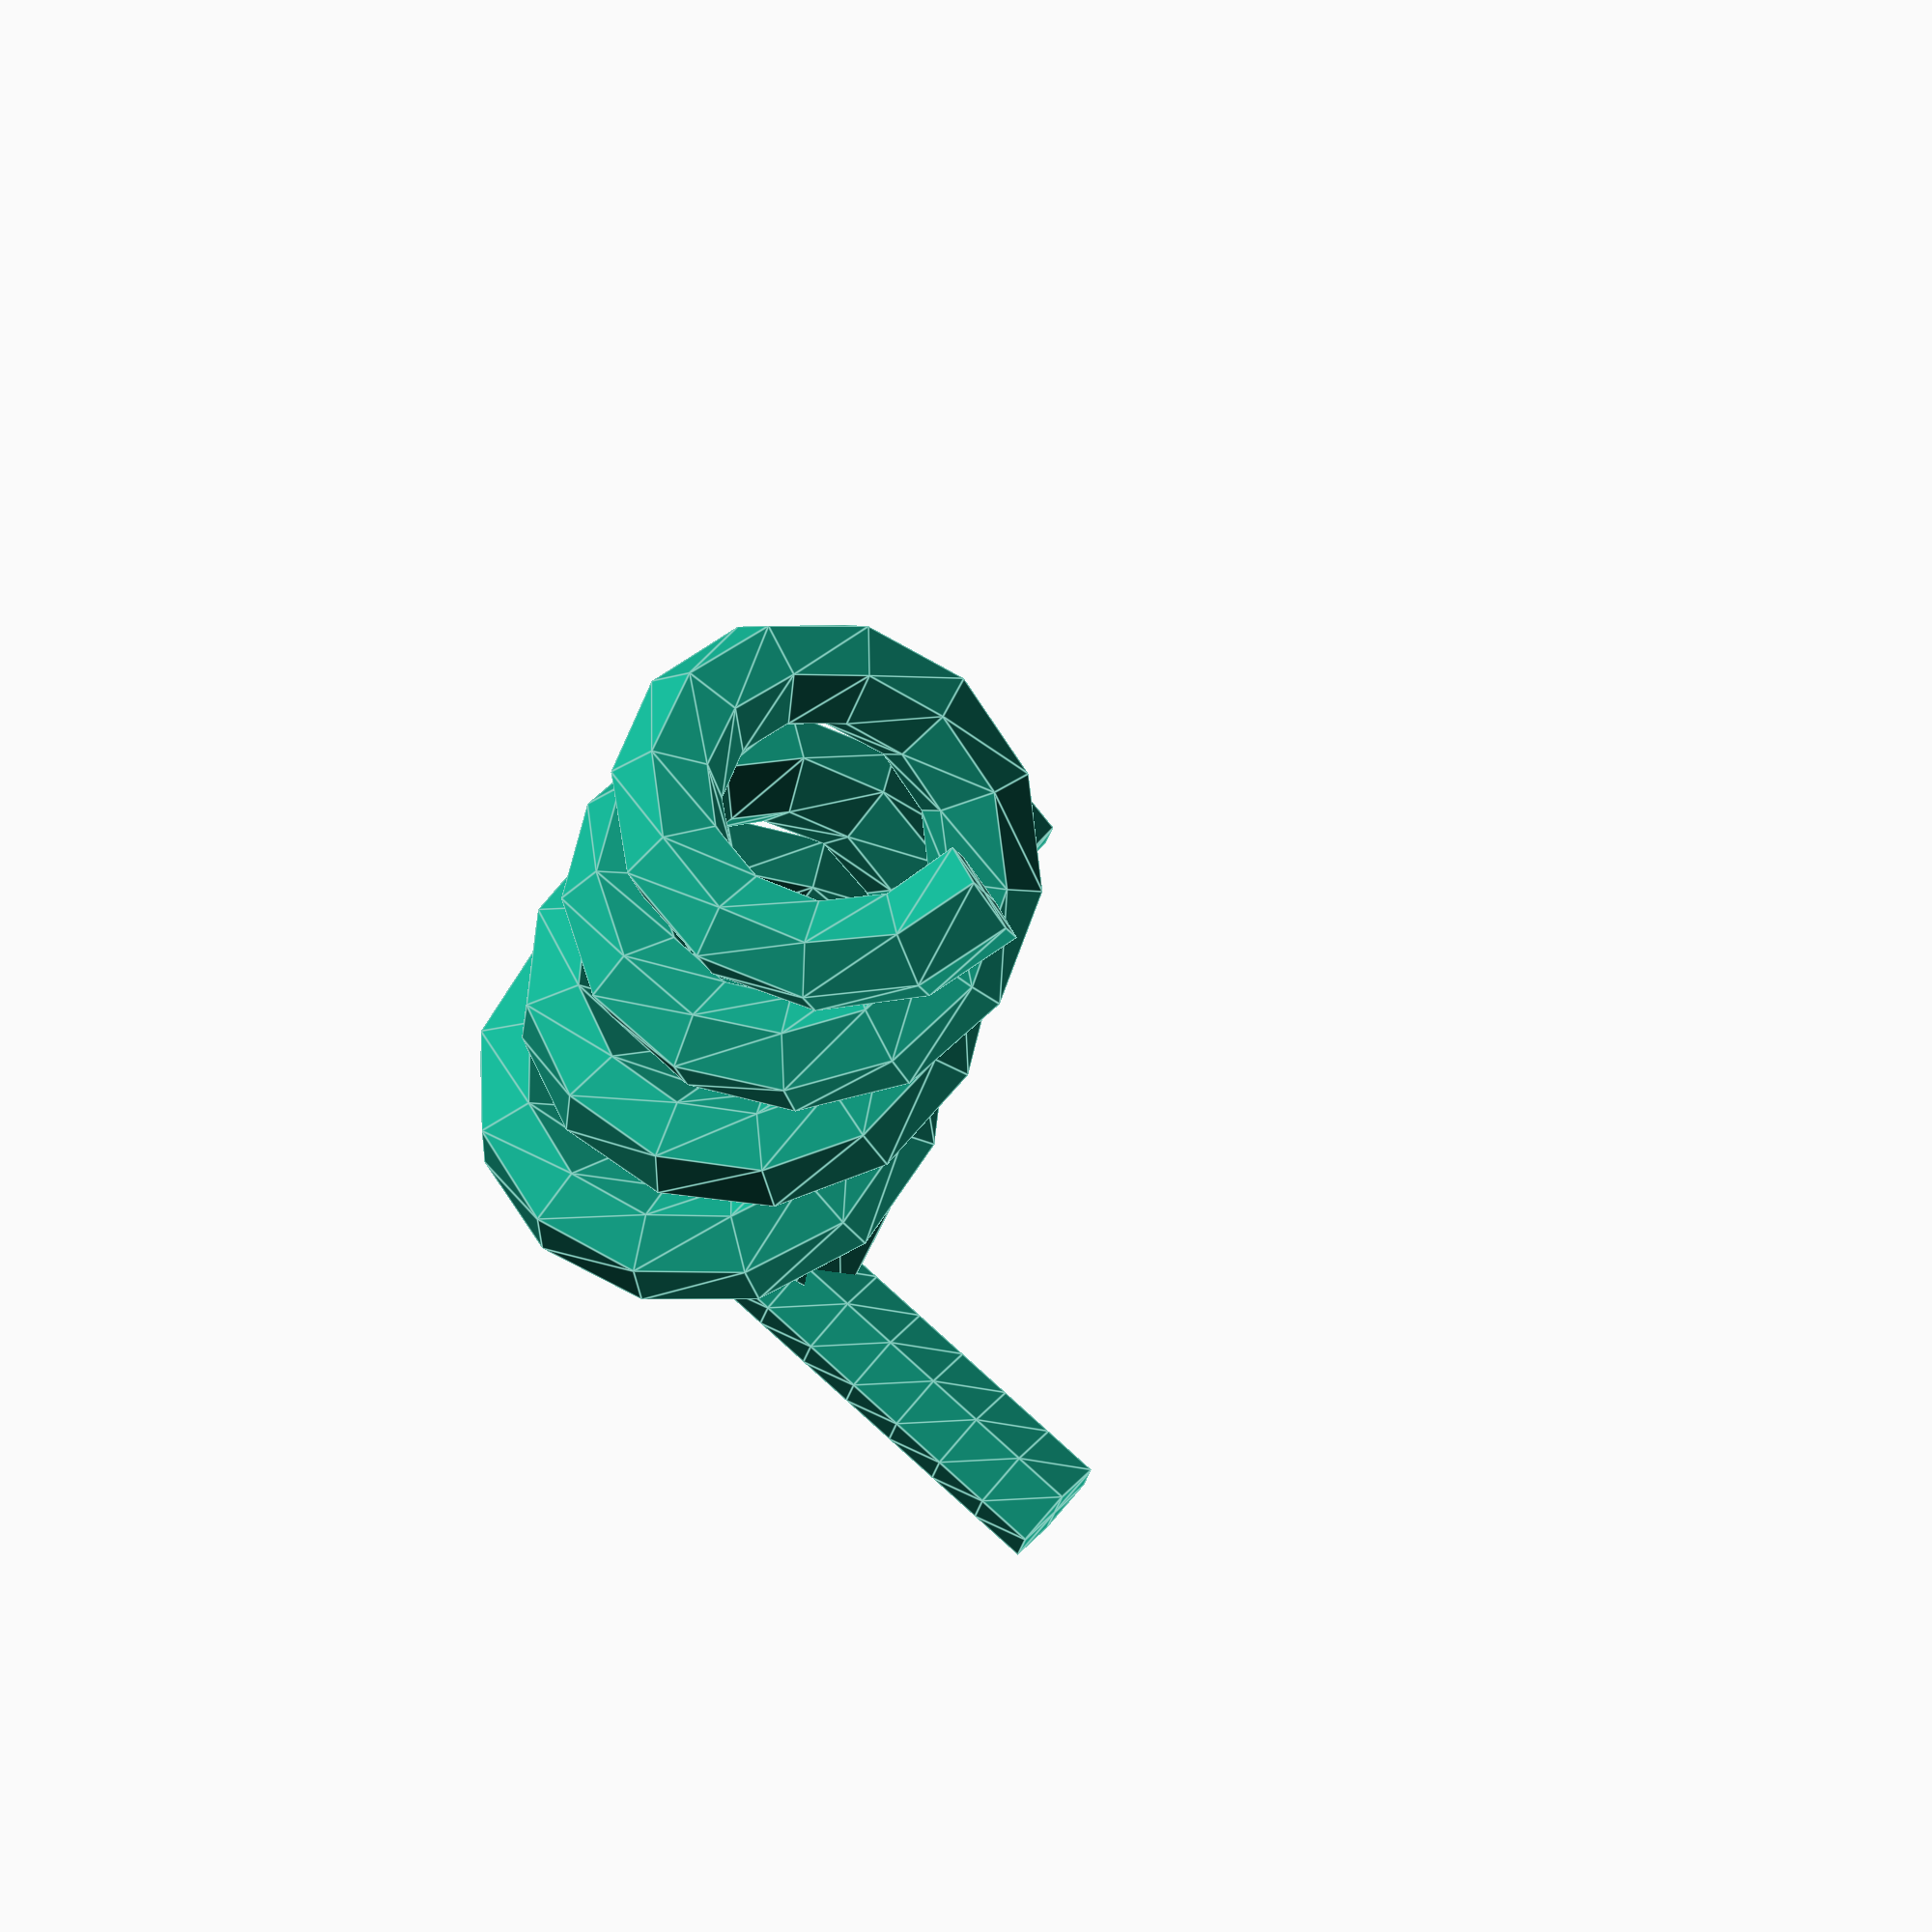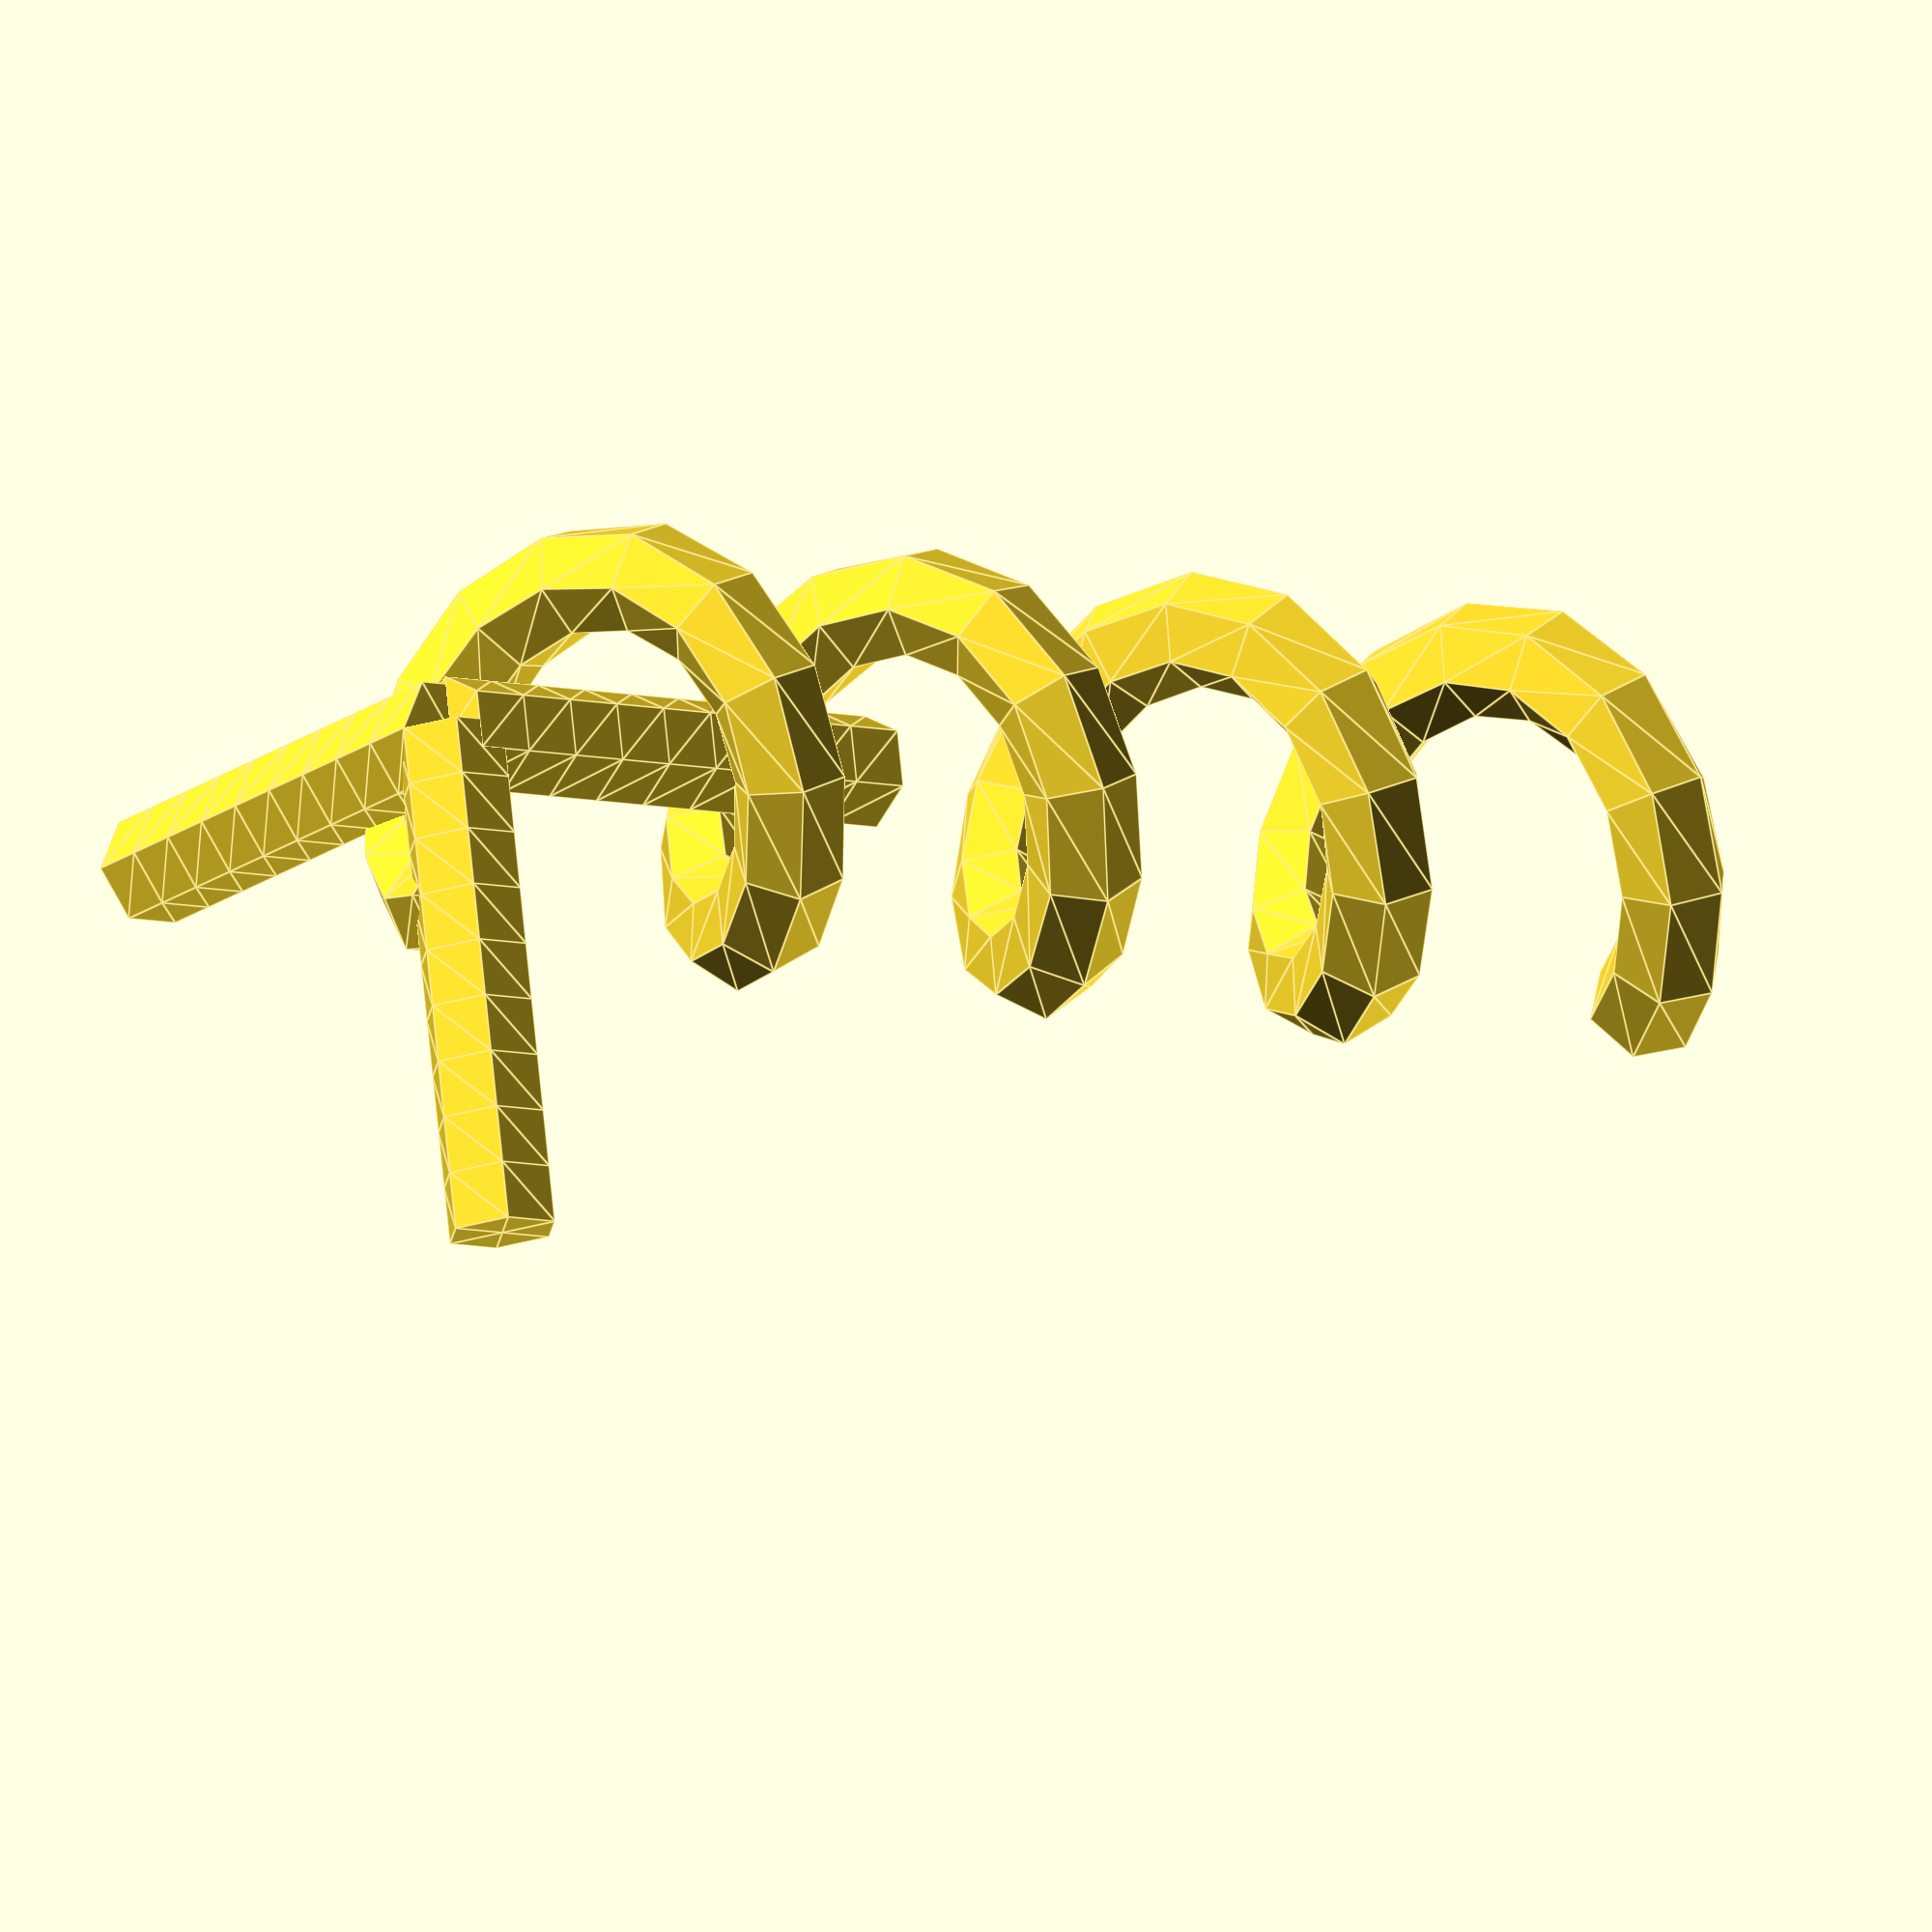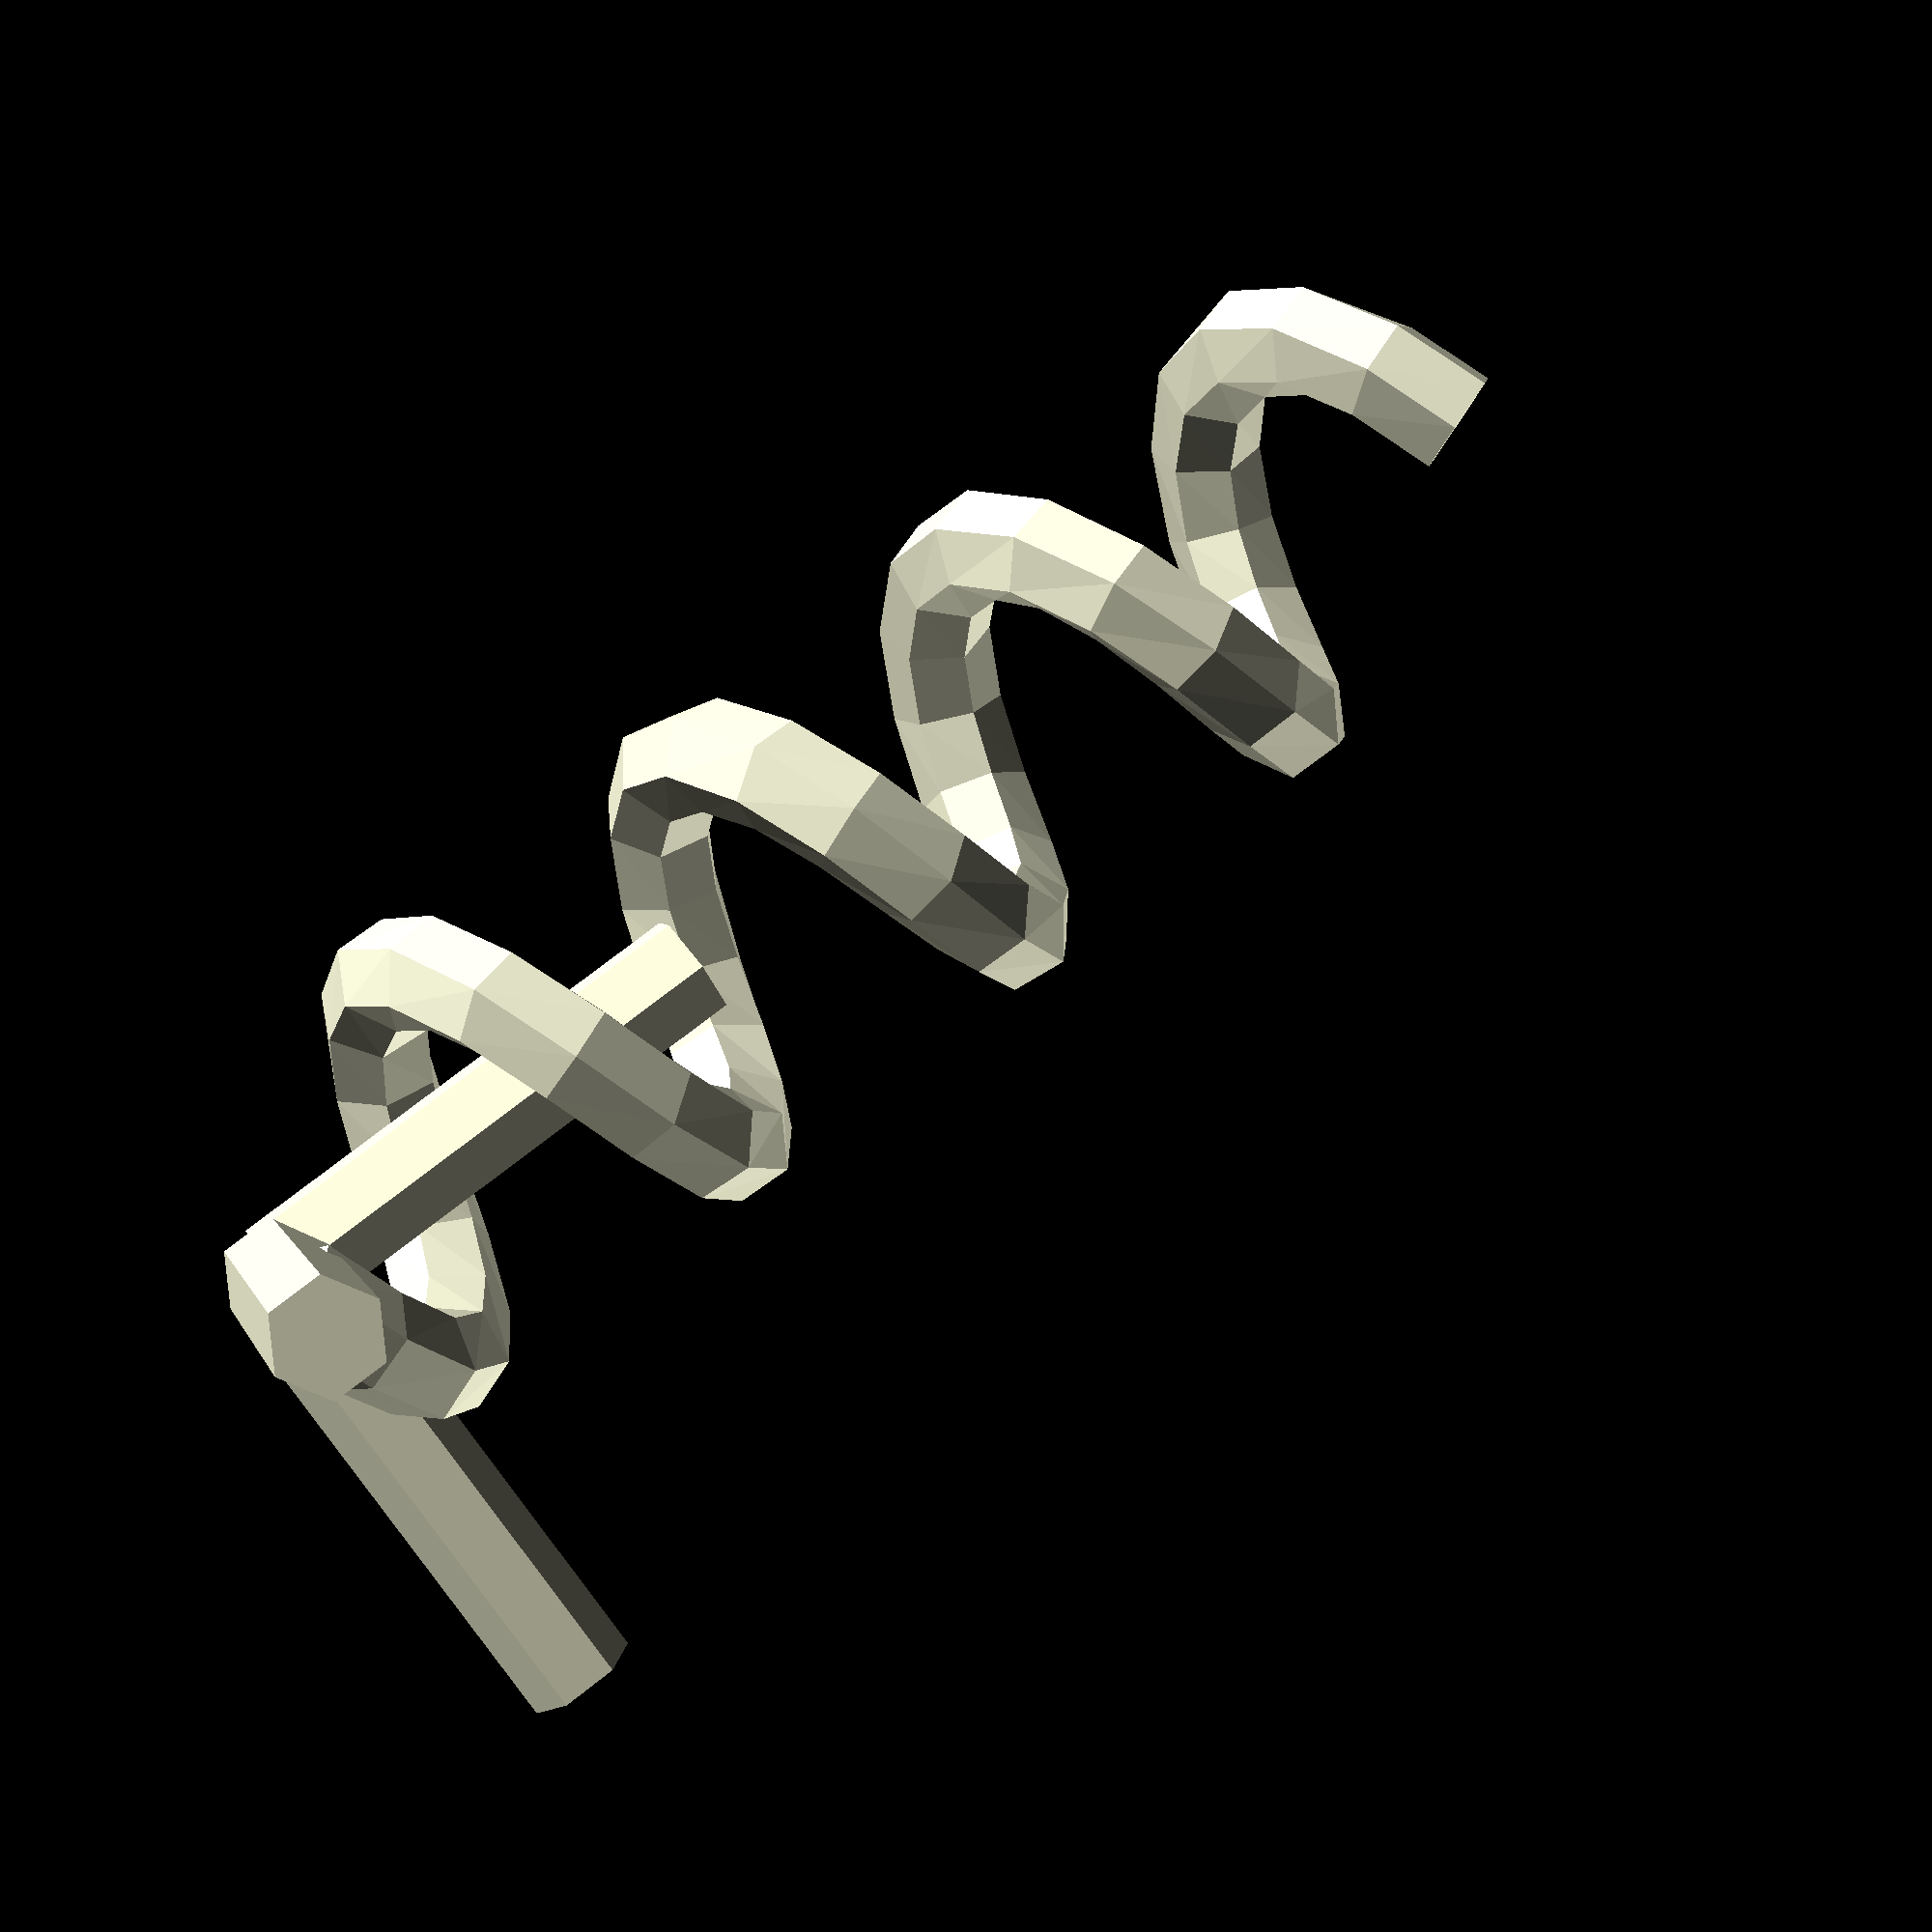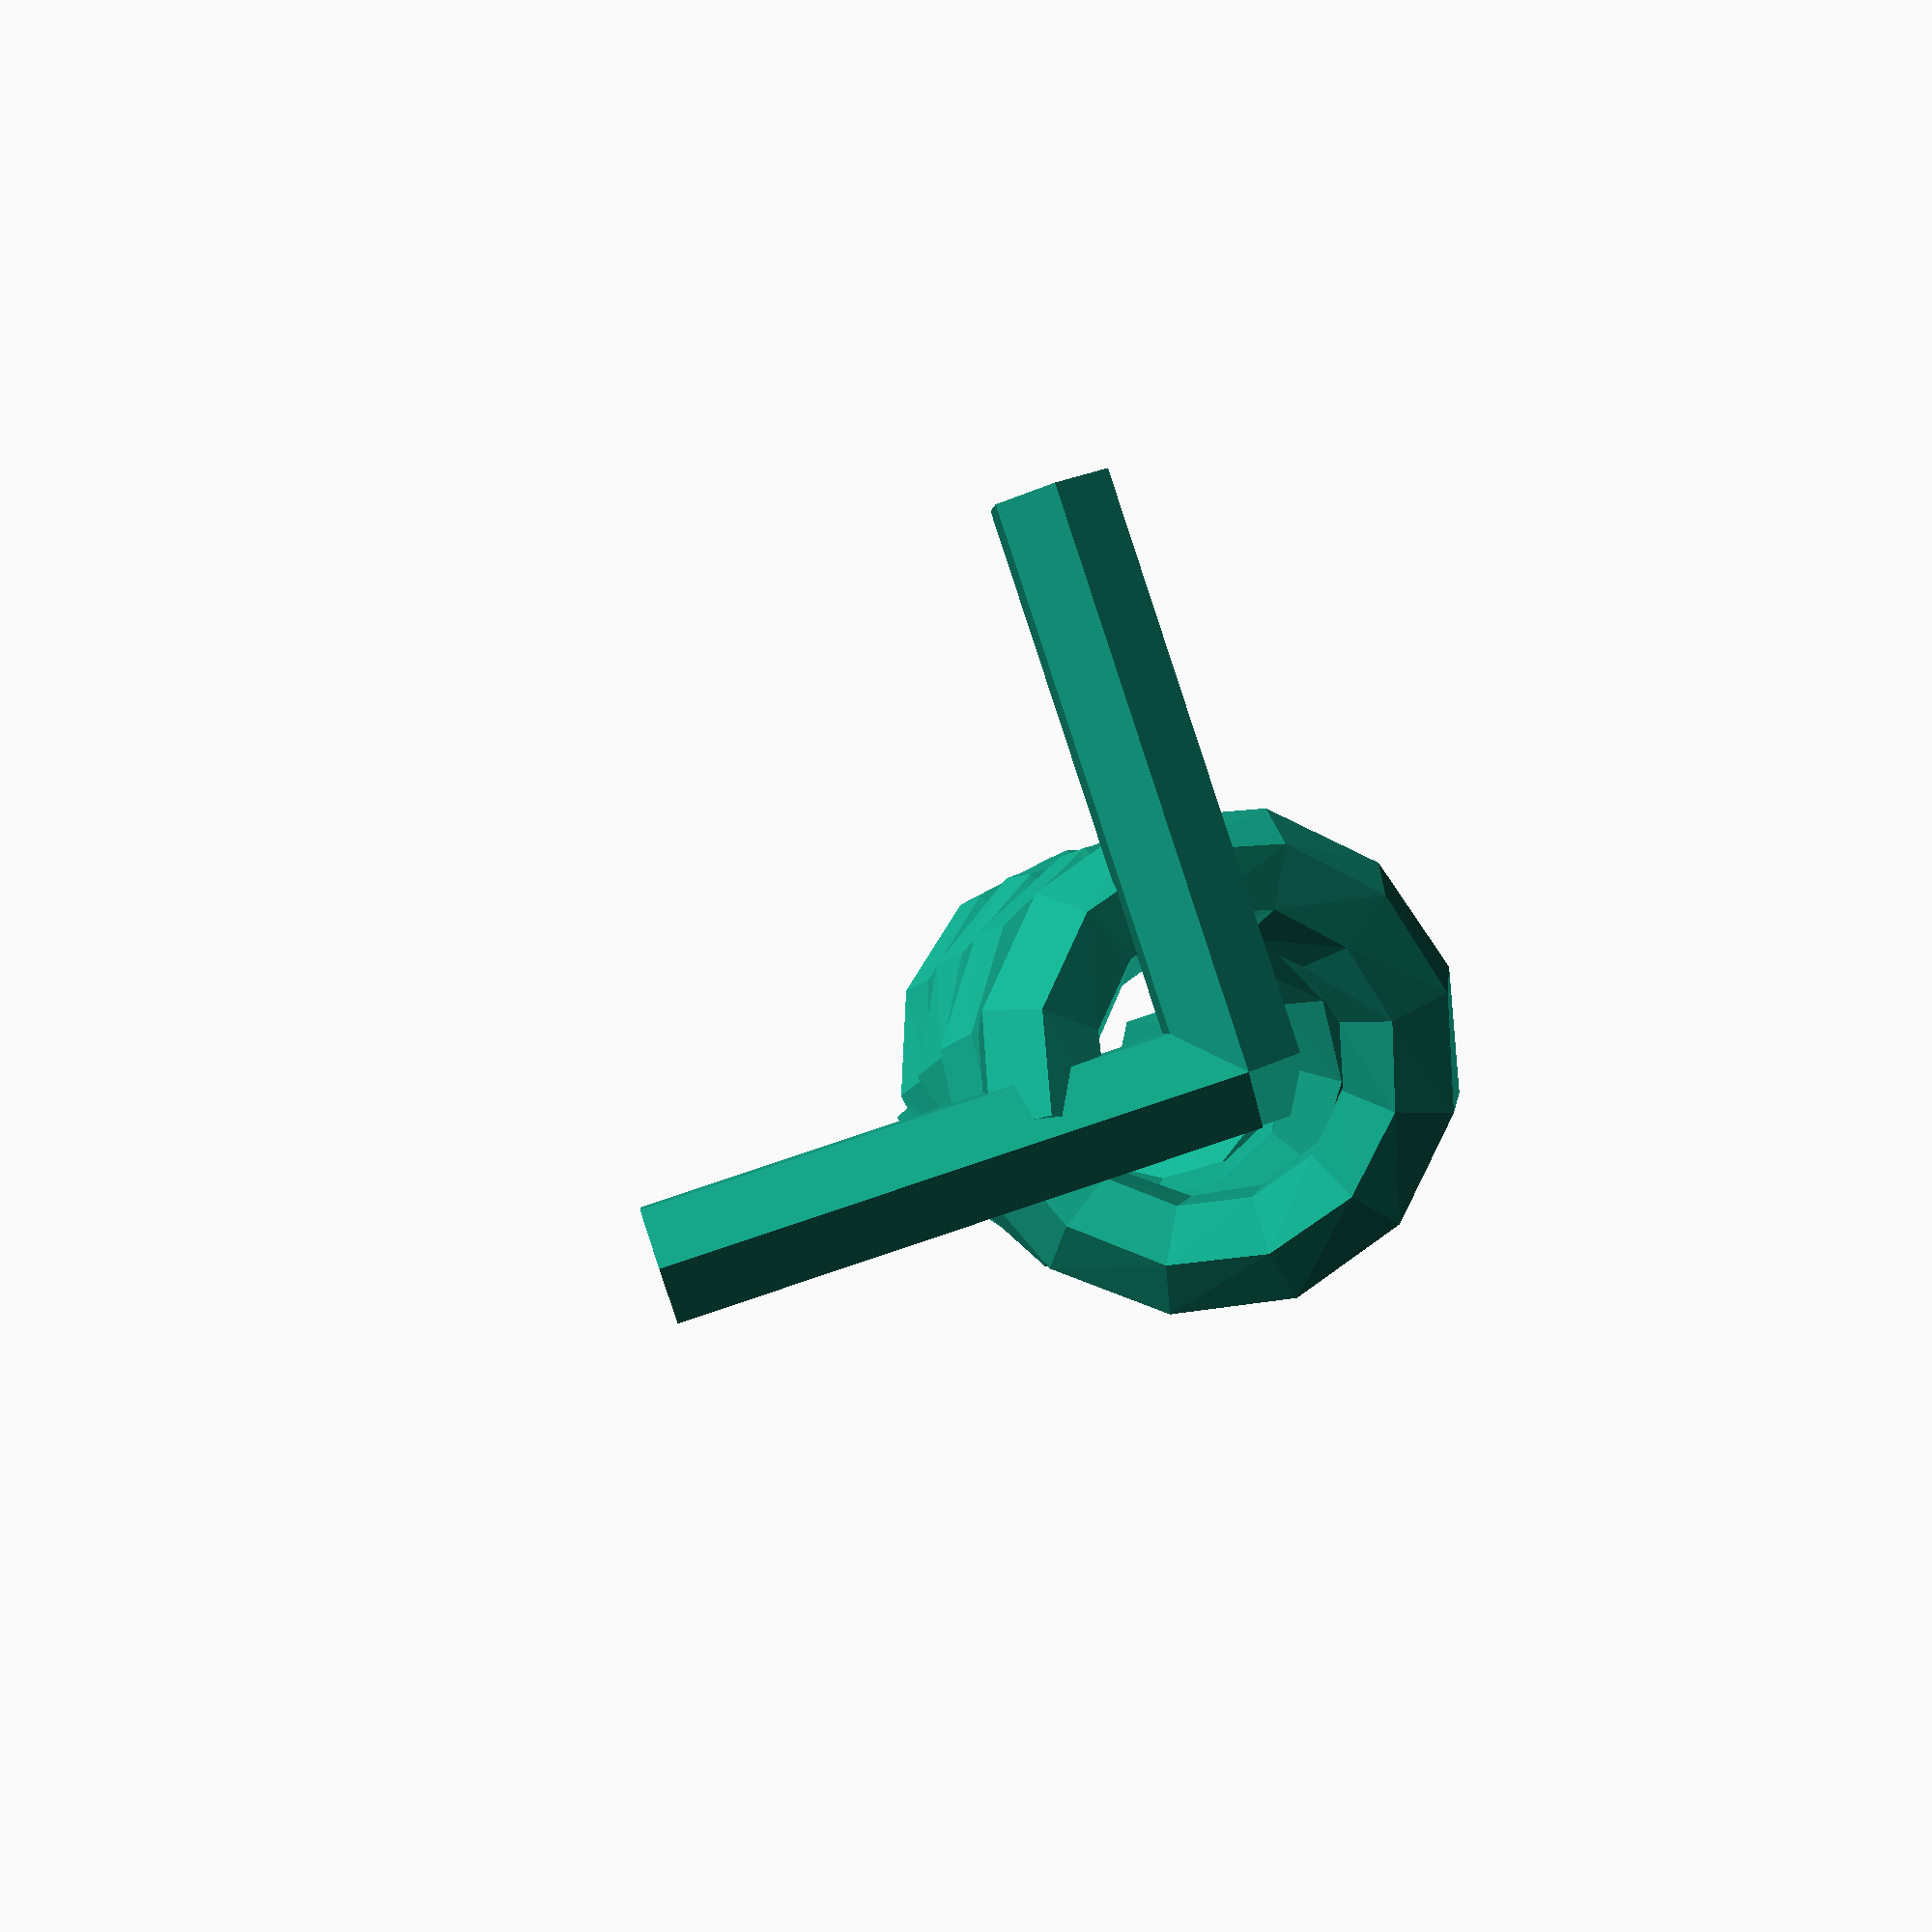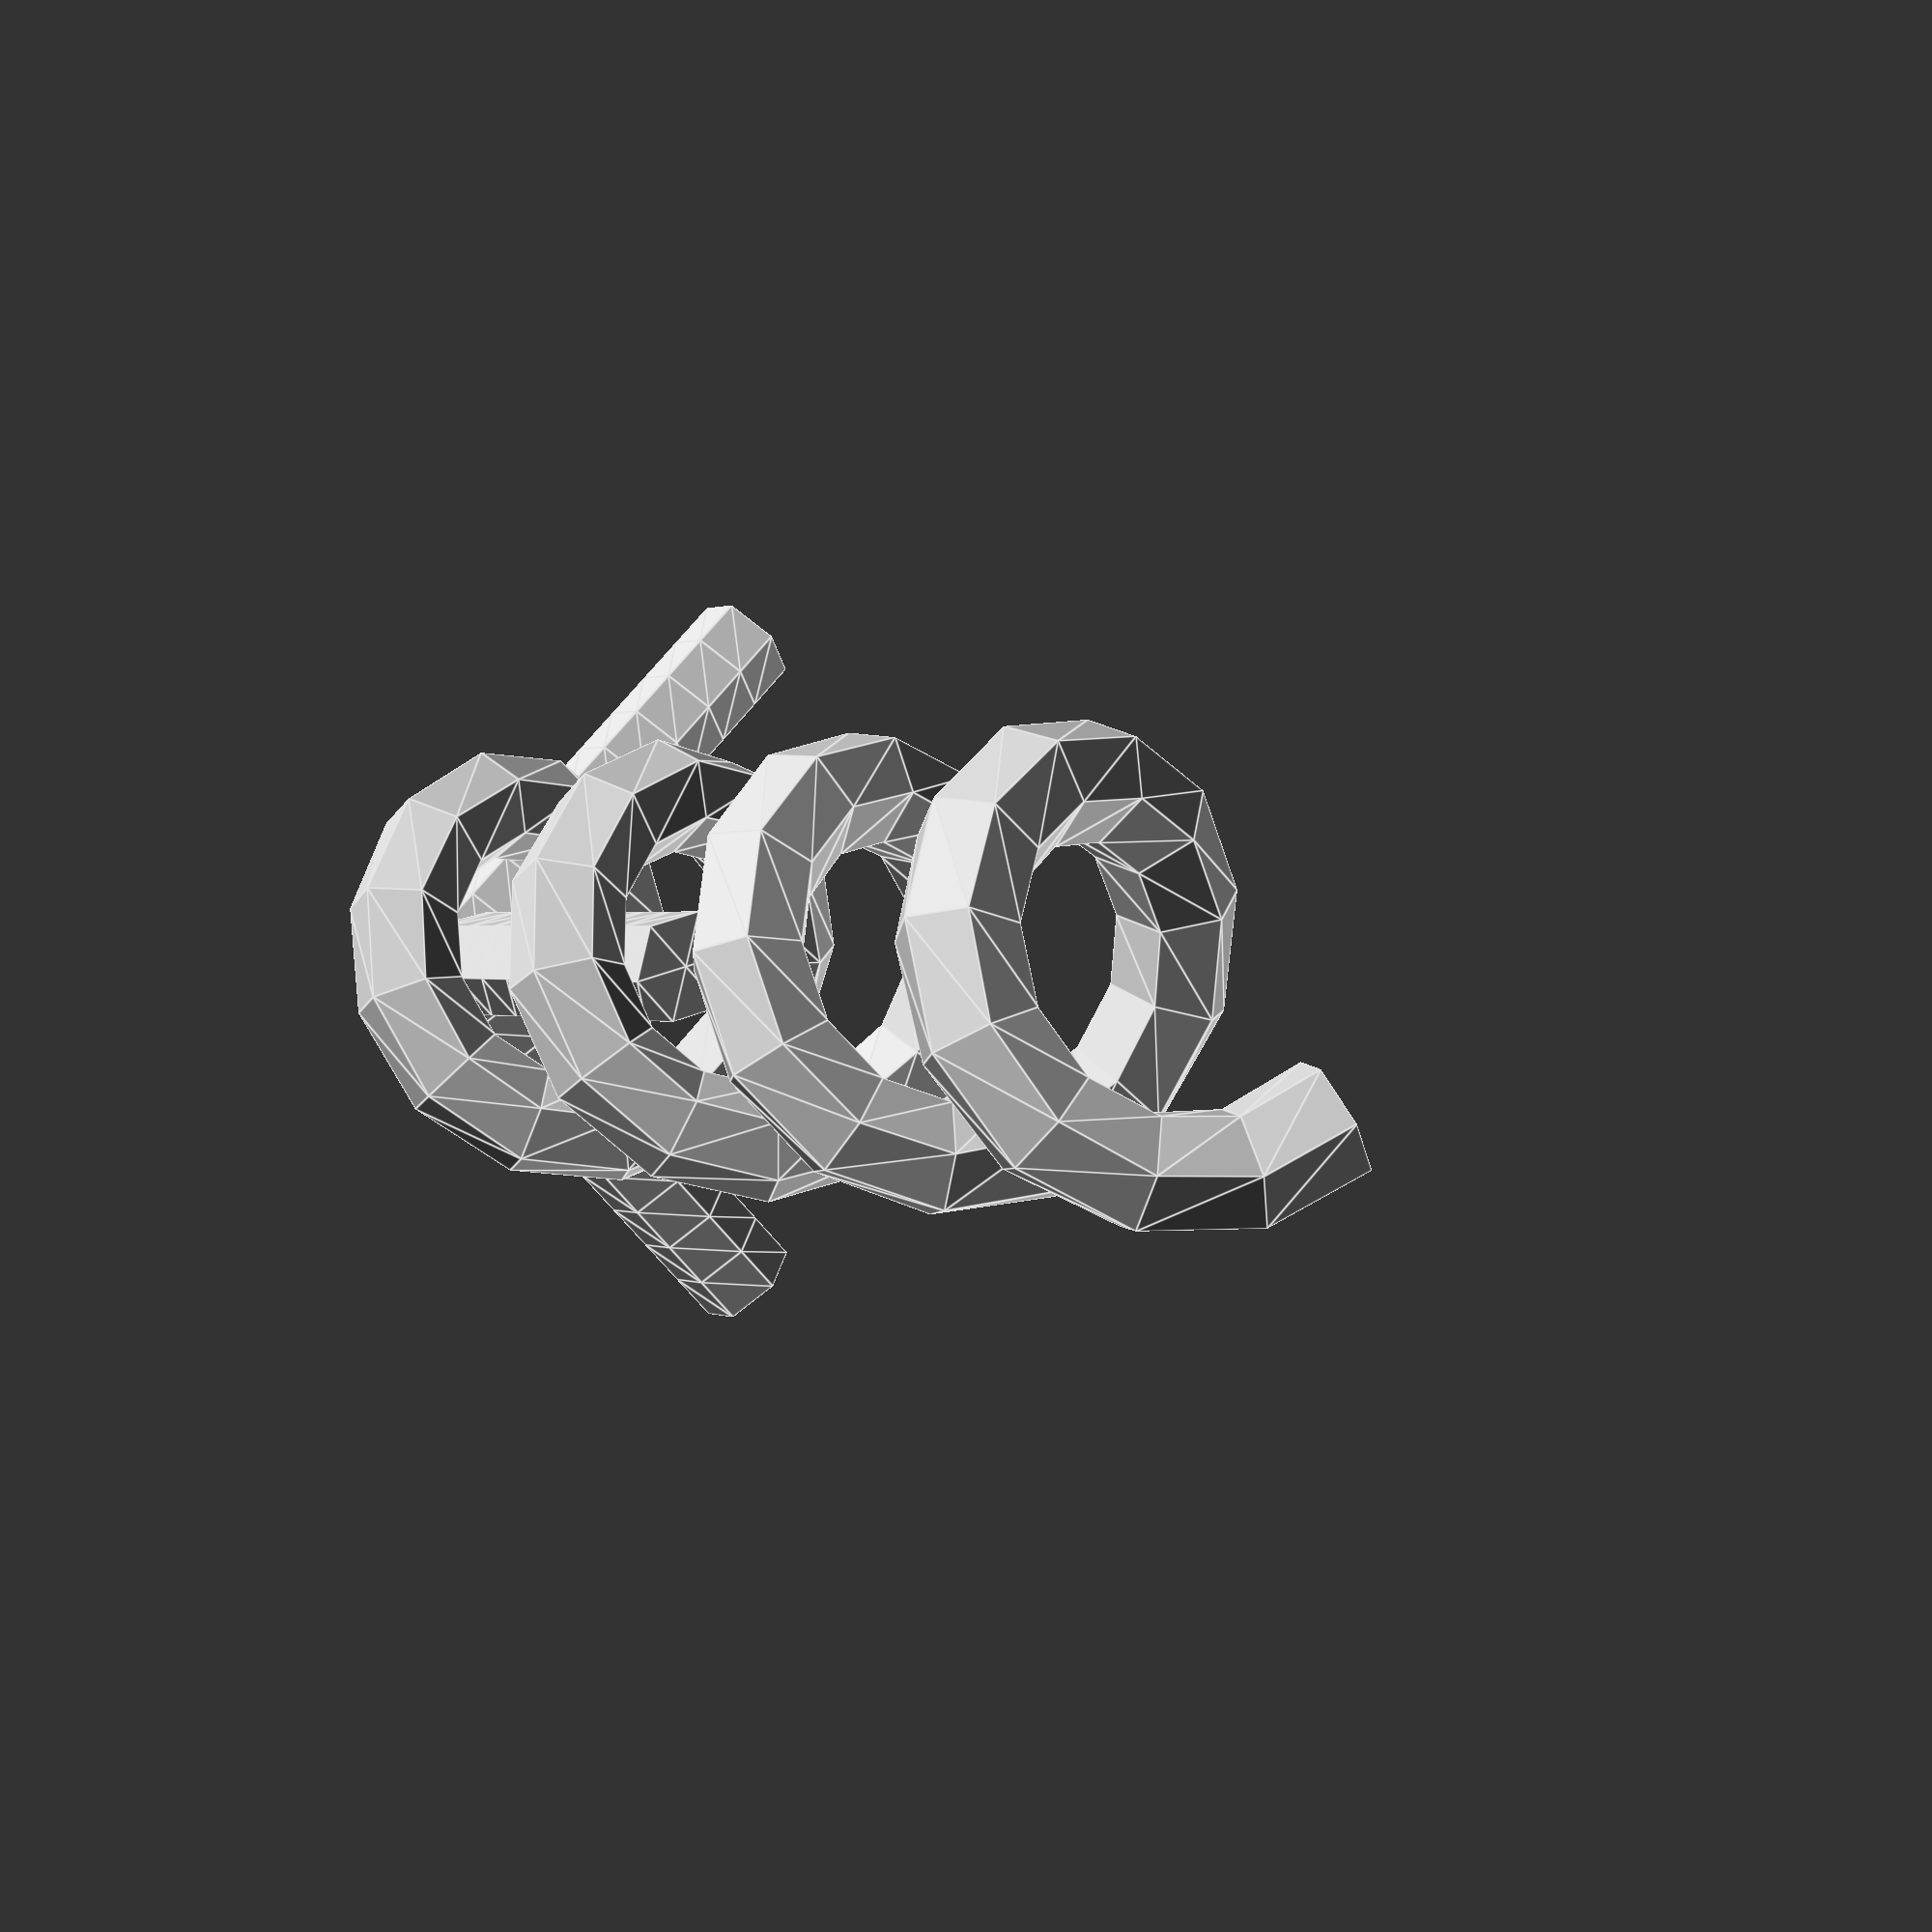
<openscad>


union() {
	polyhedron(convexity = 10, faces = [[0, 6, 1], [1, 6, 7], [1, 7, 2], [2, 7, 8], [2, 8, 3], [3, 8, 9], [3, 9, 4], [4, 9, 10], [4, 10, 5], [5, 10, 11], [5, 11, 0], [0, 11, 6], [6, 12, 7], [7, 12, 13], [7, 13, 8], [8, 13, 14], [8, 14, 9], [9, 14, 15], [9, 15, 10], [10, 15, 16], [10, 16, 11], [11, 16, 17], [11, 17, 6], [6, 17, 12], [12, 18, 13], [13, 18, 19], [13, 19, 14], [14, 19, 20], [14, 20, 15], [15, 20, 21], [15, 21, 16], [16, 21, 22], [16, 22, 17], [17, 22, 23], [17, 23, 12], [12, 23, 18], [18, 24, 19], [19, 24, 25], [19, 25, 20], [20, 25, 26], [20, 26, 21], [21, 26, 27], [21, 27, 22], [22, 27, 28], [22, 28, 23], [23, 28, 29], [23, 29, 18], [18, 29, 24], [24, 30, 25], [25, 30, 31], [25, 31, 26], [26, 31, 32], [26, 32, 27], [27, 32, 33], [27, 33, 28], [28, 33, 34], [28, 34, 29], [29, 34, 35], [29, 35, 24], [24, 35, 30], [30, 36, 31], [31, 36, 37], [31, 37, 32], [32, 37, 38], [32, 38, 33], [33, 38, 39], [33, 39, 34], [34, 39, 40], [34, 40, 35], [35, 40, 41], [35, 41, 30], [30, 41, 36], [36, 42, 37], [37, 42, 43], [37, 43, 38], [38, 43, 44], [38, 44, 39], [39, 44, 45], [39, 45, 40], [40, 45, 46], [40, 46, 41], [41, 46, 47], [41, 47, 36], [36, 47, 42], [42, 48, 43], [43, 48, 49], [43, 49, 44], [44, 49, 50], [44, 50, 45], [45, 50, 51], [45, 51, 46], [46, 51, 52], [46, 52, 47], [47, 52, 53], [47, 53, 42], [42, 53, 48], [48, 54, 49], [49, 54, 55], [49, 55, 50], [50, 55, 56], [50, 56, 51], [51, 56, 57], [51, 57, 52], [52, 57, 58], [52, 58, 53], [53, 58, 59], [53, 59, 48], [48, 59, 54], [54, 60, 55], [55, 60, 61], [55, 61, 56], [56, 61, 62], [56, 62, 57], [57, 62, 63], [57, 63, 58], [58, 63, 64], [58, 64, 59], [59, 64, 65], [59, 65, 54], [54, 65, 60], [60, 66, 61], [61, 66, 67], [61, 67, 62], [62, 67, 68], [62, 68, 63], [63, 68, 69], [63, 69, 64], [64, 69, 70], [64, 70, 65], [65, 70, 71], [65, 71, 60], [60, 71, 66], [66, 72, 67], [67, 72, 73], [67, 73, 68], [68, 73, 74], [68, 74, 69], [69, 74, 75], [69, 75, 70], [70, 75, 76], [70, 76, 71], [71, 76, 77], [71, 77, 66], [66, 77, 72], [72, 78, 73], [73, 78, 79], [73, 79, 74], [74, 79, 80], [74, 80, 75], [75, 80, 81], [75, 81, 76], [76, 81, 82], [76, 82, 77], [77, 82, 83], [77, 83, 72], [72, 83, 78], [78, 84, 79], [79, 84, 85], [79, 85, 80], [80, 85, 86], [80, 86, 81], [81, 86, 87], [81, 87, 82], [82, 87, 88], [82, 88, 83], [83, 88, 89], [83, 89, 78], [78, 89, 84], [84, 90, 85], [85, 90, 91], [85, 91, 86], [86, 91, 92], [86, 92, 87], [87, 92, 93], [87, 93, 88], [88, 93, 94], [88, 94, 89], [89, 94, 95], [89, 95, 84], [84, 95, 90], [90, 96, 91], [91, 96, 97], [91, 97, 92], [92, 97, 98], [92, 98, 93], [93, 98, 99], [93, 99, 94], [94, 99, 100], [94, 100, 95], [95, 100, 101], [95, 101, 90], [90, 101, 96], [96, 102, 97], [97, 102, 103], [97, 103, 98], [98, 103, 104], [98, 104, 99], [99, 104, 105], [99, 105, 100], [100, 105, 106], [100, 106, 101], [101, 106, 107], [101, 107, 96], [96, 107, 102], [102, 108, 103], [103, 108, 109], [103, 109, 104], [104, 109, 110], [104, 110, 105], [105, 110, 111], [105, 111, 106], [106, 111, 112], [106, 112, 107], [107, 112, 113], [107, 113, 102], [102, 113, 108], [108, 114, 109], [109, 114, 115], [109, 115, 110], [110, 115, 116], [110, 116, 111], [111, 116, 117], [111, 117, 112], [112, 117, 118], [112, 118, 113], [113, 118, 119], [113, 119, 108], [108, 119, 114], [114, 120, 115], [115, 120, 121], [115, 121, 116], [116, 121, 122], [116, 122, 117], [117, 122, 123], [117, 123, 118], [118, 123, 124], [118, 124, 119], [119, 124, 125], [119, 125, 114], [114, 125, 120], [120, 126, 121], [121, 126, 127], [121, 127, 122], [122, 127, 128], [122, 128, 123], [123, 128, 129], [123, 129, 124], [124, 129, 130], [124, 130, 125], [125, 130, 131], [125, 131, 120], [120, 131, 126], [126, 132, 127], [127, 132, 133], [127, 133, 128], [128, 133, 134], [128, 134, 129], [129, 134, 135], [129, 135, 130], [130, 135, 136], [130, 136, 131], [131, 136, 137], [131, 137, 126], [126, 137, 132], [132, 138, 133], [133, 138, 139], [133, 139, 134], [134, 139, 140], [134, 140, 135], [135, 140, 141], [135, 141, 136], [136, 141, 142], [136, 142, 137], [137, 142, 143], [137, 143, 132], [132, 143, 138], [138, 144, 139], [139, 144, 145], [139, 145, 140], [140, 145, 146], [140, 146, 141], [141, 146, 147], [141, 147, 142], [142, 147, 148], [142, 148, 143], [143, 148, 149], [143, 149, 138], [138, 149, 144], [144, 150, 145], [145, 150, 151], [145, 151, 146], [146, 151, 152], [146, 152, 147], [147, 152, 153], [147, 153, 148], [148, 153, 154], [148, 154, 149], [149, 154, 155], [149, 155, 144], [144, 155, 150], [150, 156, 151], [151, 156, 157], [151, 157, 152], [152, 157, 158], [152, 158, 153], [153, 158, 159], [153, 159, 154], [154, 159, 160], [154, 160, 155], [155, 160, 161], [155, 161, 150], [150, 161, 156], [156, 162, 157], [157, 162, 163], [157, 163, 158], [158, 163, 164], [158, 164, 159], [159, 164, 165], [159, 165, 160], [160, 165, 166], [160, 166, 161], [161, 166, 167], [161, 167, 156], [156, 167, 162], [162, 168, 163], [163, 168, 169], [163, 169, 164], [164, 169, 170], [164, 170, 165], [165, 170, 171], [165, 171, 166], [166, 171, 172], [166, 172, 167], [167, 172, 173], [167, 173, 162], [162, 173, 168], [168, 174, 169], [169, 174, 175], [169, 175, 170], [170, 175, 176], [170, 176, 171], [171, 176, 177], [171, 177, 172], [172, 177, 178], [172, 178, 173], [173, 178, 179], [173, 179, 168], [168, 179, 174], [174, 180, 175], [175, 180, 181], [175, 181, 176], [176, 181, 182], [176, 182, 177], [177, 182, 183], [177, 183, 178], [178, 183, 184], [178, 184, 179], [179, 184, 185], [179, 185, 174], [174, 185, 180], [180, 186, 181], [181, 186, 187], [181, 187, 182], [182, 187, 188], [182, 188, 183], [183, 188, 189], [183, 189, 184], [184, 189, 190], [184, 190, 185], [185, 190, 191], [185, 191, 180], [180, 191, 186], [186, 192, 187], [187, 192, 193], [187, 193, 188], [188, 193, 194], [188, 194, 189], [189, 194, 195], [189, 195, 190], [190, 195, 196], [190, 196, 191], [191, 196, 197], [191, 197, 186], [186, 197, 192], [192, 198, 193], [193, 198, 199], [193, 199, 194], [194, 199, 200], [194, 200, 195], [195, 200, 201], [195, 201, 196], [196, 201, 202], [196, 202, 197], [197, 202, 203], [197, 203, 192], [192, 203, 198], [198, 204, 199], [199, 204, 205], [199, 205, 200], [200, 205, 206], [200, 206, 201], [201, 206, 207], [201, 207, 202], [202, 207, 208], [202, 208, 203], [203, 208, 209], [203, 209, 198], [198, 209, 204], [204, 210, 205], [205, 210, 211], [205, 211, 206], [206, 211, 212], [206, 212, 207], [207, 212, 213], [207, 213, 208], [208, 213, 214], [208, 214, 209], [209, 214, 215], [209, 215, 204], [204, 215, 210], [210, 216, 211], [211, 216, 217], [211, 217, 212], [212, 217, 218], [212, 218, 213], [213, 218, 219], [213, 219, 214], [214, 219, 220], [214, 220, 215], [215, 220, 221], [215, 221, 210], [210, 221, 216], [216, 222, 217], [217, 222, 223], [217, 223, 218], [218, 223, 224], [218, 224, 219], [219, 224, 225], [219, 225, 220], [220, 225, 226], [220, 226, 221], [221, 226, 227], [221, 227, 216], [216, 227, 222], [222, 228, 223], [223, 228, 229], [223, 229, 224], [224, 229, 230], [224, 230, 225], [225, 230, 231], [225, 231, 226], [226, 231, 232], [226, 232, 227], [227, 232, 233], [227, 233, 222], [222, 233, 228], [228, 234, 229], [229, 234, 235], [229, 235, 230], [230, 235, 236], [230, 236, 231], [231, 236, 237], [231, 237, 232], [232, 237, 238], [232, 238, 233], [233, 238, 239], [233, 239, 228], [228, 239, 234], [234, 240, 235], [235, 240, 241], [235, 241, 236], [236, 241, 242], [236, 242, 237], [237, 242, 243], [237, 243, 238], [238, 243, 244], [238, 244, 239], [239, 244, 245], [239, 245, 234], [234, 245, 240], [240, 246, 241], [241, 246, 247], [241, 247, 242], [242, 247, 248], [242, 248, 243], [243, 248, 249], [243, 249, 244], [244, 249, 250], [244, 250, 245], [245, 250, 251], [245, 251, 240], [240, 251, 246], [246, 252, 247], [247, 252, 253], [247, 253, 248], [248, 253, 254], [248, 254, 249], [249, 254, 255], [249, 255, 250], [250, 255, 256], [250, 256, 251], [251, 256, 257], [251, 257, 246], [246, 257, 252], [252, 258, 253], [253, 258, 259], [253, 259, 254], [254, 259, 260], [254, 260, 255], [255, 260, 261], [255, 261, 256], [256, 261, 262], [256, 262, 257], [257, 262, 263], [257, 263, 252], [252, 263, 258], [258, 264, 259], [259, 264, 265], [259, 265, 260], [260, 265, 266], [260, 266, 261], [261, 266, 267], [261, 267, 262], [262, 267, 268], [262, 268, 263], [263, 268, 269], [263, 269, 258], [258, 269, 264], [264, 270, 265], [265, 270, 271], [265, 271, 266], [266, 271, 272], [266, 272, 267], [267, 272, 273], [267, 273, 268], [268, 273, 274], [268, 274, 269], [269, 274, 275], [269, 275, 264], [264, 275, 270], [270, 276, 271], [271, 276, 277], [271, 277, 272], [272, 277, 278], [272, 278, 273], [273, 278, 279], [273, 279, 274], [274, 279, 280], [274, 280, 275], [275, 280, 281], [275, 281, 270], [270, 281, 276], [276, 282, 277], [277, 282, 283], [277, 283, 278], [278, 283, 284], [278, 284, 279], [279, 284, 285], [279, 285, 280], [280, 285, 286], [280, 286, 281], [281, 286, 287], [281, 287, 276], [276, 287, 282], [282, 288, 283], [283, 288, 289], [283, 289, 284], [284, 289, 290], [284, 290, 285], [285, 290, 291], [285, 291, 286], [286, 291, 292], [286, 292, 287], [287, 292, 293], [287, 293, 282], [282, 293, 288], [288, 294, 289], [289, 294, 295], [289, 295, 290], [290, 295, 296], [290, 296, 291], [291, 296, 297], [291, 297, 292], [292, 297, 298], [292, 298, 293], [293, 298, 299], [293, 299, 288], [288, 299, 294], [1, 300, 0], [294, 301, 295], [2, 300, 1], [295, 301, 296], [3, 300, 2], [296, 301, 297], [4, 300, 3], [297, 301, 298], [5, 300, 4], [298, 301, 299], [0, 300, 5], [299, 301, 294]], points = [[3.0810087502, -0.3089214740, 0.9476313129], [3.8782062995, 0.0652105764, 0.4738156565], [3.7971975492, 0.3741320505, -0.4738156565], [2.9189912498, 0.3089214740, -0.9476313129], [2.1217937005, -0.0652105764, -0.4738156565], [2.2028024508, -0.3741320505, 0.4738156565], [2.7042789242, 1.1466598966, 1.4541337051], [3.4225496959, 1.7128669475, 1.0497864854], [3.3322268841, 2.0383597069, 0.1085658666], [2.5236333006, 1.7976454154, -0.4283075325], [1.8053625289, 1.2314383645, -0.0239603128], [1.8956853407, 0.9059456052, 0.9172603060], [1.7084601032, 2.2009545168, 1.9443376727], [2.1250694272, 3.0692223543, 1.6749909935], [1.9717870289, 3.4336961265, 0.7564794935], [1.4018953066, 2.9299020612, 0.1073146725], [0.9852859827, 2.0616342237, 0.3766613517], [1.1385683810, 1.6971604515, 1.2951728517], [0.3908859976, 2.6255273844, 2.4185436426], [0.3728424364, 3.6151148193, 2.2757460986], [0.0781111715, 3.9880460835, 1.3959417149], [-0.1985765322, 3.3713899129, 0.6589348752], [-0.1805329710, 2.3818024779, 0.8017324192], [0.1141982939, 2.0088712137, 1.6815368029], [-0.9105575634, 2.3704884403, 2.8815417059], [-1.3805732027, 3.2528003168, 2.8568222473], [-1.8576305099, 3.5421097955, 2.0269328866], [-1.8646721780, 2.9491073979, 1.2217629845], [-1.3946565388, 2.0667955215, 1.2464824431], [-0.9175992315, 1.7774860427, 2.0763718038], [-1.8841579039, 1.5471102404, 3.3358997637], [-2.7023811781, 2.1155218530, 3.4220328710], [-3.3324875889, 2.2050163162, 2.6506985387], [-3.1443707255, 1.7260991669, 1.7932310993], [-2.3261474512, 1.1576875543, 1.7070979920], [-1.6960410404, 1.0681930911, 2.4784323243], [-2.3142796550, 0.3947547144, 3.7825876141], [-3.2872298728, 0.5240567863, 3.9740265023], [-3.9667863960, 0.3215127318, 3.2689174060], [-3.6733927015, -0.0103333946, 2.3723694215], [-2.7004424837, -0.1396354664, 2.1809305333], [-2.0208859605, 0.0629085881, 2.8860396296], [-2.1280235244, -0.7807782906, 4.2214231717], [-3.0288365899, -1.1013231042, 4.5143170834], [-3.6037196692, -1.6221960310, 3.8832855158], [-3.2777896831, -1.8225241441, 2.9593600365], [-2.3769766176, -1.5019793305, 2.6664661248], [-1.8020935382, -0.9811064037, 3.2974976924], [-1.4070349128, -1.6833494561, 4.6513331247], [-2.0395463274, -2.3513862460, 5.0433231218], [-2.3488613950, -3.1285535537, 4.4952946875], [-2.0256650480, -3.2376840715, 3.5552762561], [-1.3931536334, -2.5696472816, 3.1632862590], [-1.0838385658, -1.7924799739, 3.7113146933], [-0.3614283609, -2.0983000193, 5.0704900625], [-0.6133965364, -2.9329128470, 5.5603201007], [-0.5400372532, -3.8207501666, 5.1060478149], [-0.2147097945, -3.8739746584, 4.1619454910], [0.0372583810, -3.0393618307, 3.6721154528], [-0.0361009022, -2.1515245111, 4.1263877385], [0.7272916681, -1.9418848301, 5.4764167102], [0.8574526973, -2.7410463178, 6.0632719077], [1.3445110585, -3.5423993568, 5.7159860606], [1.7014083906, -3.5445909080, 4.7818450158], [1.5712473614, -2.7454294202, 4.1949898183], [1.0841890002, -1.9440763813, 4.5422756654], [1.5790211108, -1.2759049545, 5.8662005428], [1.9908270723, -1.8798950131, 6.5485581171], [2.8160468271, -2.3983216501, 6.3244015236], [3.2294606204, -2.3127582284, 5.4178873558], [2.8176546589, -1.7087681699, 4.7355297815], [1.9924349041, -1.1903415329, 4.9596863750], [1.9836783537, -0.2846141680, 6.2370738259], [2.5179154344, -0.6252765683, 7.0107274115], [3.5096071223, -0.7242938854, 6.9286106212], [3.9670617293, -0.4826488021, 6.0728402453], [3.4328246485, -0.1419864018, 5.2991866597], [2.4411329607, -0.0429690847, 5.3813034500], [1.8467009739, 0.7777563961, 6.5877648648], [2.3521720183, 0.6610528434, 7.4426796583], [3.2862213164, 1.0090974619, 7.5227849154], [3.7147995701, 1.4738456332, 6.7479753790], [3.2093285258, 1.5905491859, 5.8930605855], [2.2752792277, 1.2425045674, 5.8129553284], [1.2002707150, 1.6502689215, 6.9209848572], [1.6009928273, 1.6408073885, 7.8371356461], [2.2711915179, 2.3360329144, 8.0969339971], [2.5406680962, 3.0407199733, 7.4405815592], [2.1399459838, 3.0501815063, 6.5244307703], [1.4697472932, 2.3549559804, 6.2646324193], [0.1844237277, 2.1169316801, 7.2465156331], [0.5139032279, 2.0943399625, 8.1904080387], [0.8082791852, 2.9389536327, 8.6375887001], [0.7731756425, 3.8061590204, 8.1408769559], [0.4436961423, 3.8287507380, 7.1969845503], [0.1493201850, 2.9841370678, 6.7498038889], [-0.9812150916, 2.0362936917, 7.5821309326], [-0.6102807221, 1.9622064639, 8.5078300069], [-0.6651607937, 2.7413180384, 9.1323084551], [-1.0909752349, 3.5945168406, 8.8310878290], [-1.4619096045, 3.6686040684, 7.9053887547], [-1.4070295328, 2.8894924939, 7.2809103065], [-2.0187912179, 1.3658440583, 7.9485309485], [-1.5065230925, 1.3222038515, 8.8062470437], [-1.7720697497, 1.9010449791, 9.5772385623], [-2.5498845323, 2.5235263136, 9.4905139857], [-3.0621526577, 2.5671665204, 8.6327978905], [-2.7966060005, 1.9883253927, 7.8618063719], [-2.6278542709, 0.2019997867, 8.3597222170], [-1.9798678402, 0.3415788220, 9.1084753663], [-2.2966910403, 0.7130549214, 9.9811887027], [-3.2615006711, 0.9449519855, 10.1051488898], [-3.9094871018, 0.8053729502, 9.3563957405], [-3.5926639017, 0.4338968508, 8.4836824041], [-2.5692831603, -1.1937206170, 8.8174047388], [-1.9172278847, -0.7512143391, 9.4330443344], [-2.1951119655, -0.5028183762, 10.3609882353], [-3.1250513218, -0.6969286911, 10.6732925406], [-3.7771065974, -1.1394349690, 10.0576529450], [-3.4992225166, -1.3878309319, 9.1297090441], [-1.7713643869, -2.4398500288, 9.3139403154], [-1.3125271358, -1.6886814990, 9.7885077151], [-1.5580654196, -1.4696654615, 10.7328291257], [-2.2624409547, -2.0018179537, 11.2025831366], [-2.7212782058, -2.7529864834, 10.7280157369], [-2.4757399219, -2.9720025210, 9.7836943263], [-0.3862622000, -3.1520839434, 9.8388633904], [-0.2924852304, -2.2149447336, 10.1749823893], [-0.5737858323, -1.9876445267, 11.1072938112], [-0.9488634037, -2.6974835297, 11.7034862342], [-1.0426403733, -3.6346227395, 11.3673672353], [-0.7613397715, -3.8619229464, 10.4350558134], [1.2398024533, -3.0741733191, 10.3832199312], [0.8935352906, -2.1587538443, 10.5884179755], [0.5073155973, -1.9605840844, 11.4892859429], [0.4673630665, -2.6778337991, 12.1849558660], [0.8136302292, -3.5932532739, 11.9797578217], [1.1998499225, -3.7914230338, 11.0788898543], [2.6656848600, -2.1663344377, 10.9408680197], [1.9300027402, -1.4941086746, 11.0238399553], [1.4193659305, -1.4148218887, 11.8799729205], [1.6444112406, -2.0077608659, 12.6531339501], [2.3800933604, -2.6799866290, 12.5701620145], [2.8907301701, -2.7592734149, 11.7140290493], [3.4838924912, -0.6248177692, 11.5082089675], [2.5198965339, -0.3607506131, 11.4768987236], [1.9378886318, -0.4968965956, 12.2786038273], [2.3198766870, -0.8971097343, 13.1116191749], [3.2838726443, -1.1611768904, 13.1429294188], [3.8658805464, -1.0250309078, 12.3412243151], [3.4383817385, 1.1679340719, 12.0835396848], [2.4693505687, 0.9639561436, 11.9443578012], [1.9328534193, 0.5569858234, 12.6836452739], [2.3653874398, 0.3539934316, 13.5621146302], [3.3344186096, 0.5579713599, 13.7012965138], [3.8709157589, 0.9649416800, 12.9620090411], [2.4996481653, 2.7453622727, 12.6665073840], [1.7466159555, 2.1336423219, 12.4241415598], [1.4020158405, 1.4753277010, 13.0933744196], [1.8104479353, 1.4287330309, 14.0049731036], [2.5634801451, 2.0404529817, 14.2473389278], [2.9080802601, 2.6987676026, 13.5781060680], [0.8781620562, 3.6823796532, 13.2577612477], [0.4986146025, 2.8229309274, 12.9152826090], [0.4740353062, 2.0165548332, 13.5061746914], [0.8290034635, 2.0696274650, 14.4395454125], [1.2085509173, 2.9290761909, 14.7820240512], [1.2331302136, 3.7354522850, 14.1911319688], [-1.0267083151, 3.7110426523, 13.8587628587], [-0.9796668448, 2.8146925327, 13.4179187103], [-0.6205213316, 2.0284336169, 13.9207222681], [-0.3084172886, 2.1385248208, 14.8643699742], [-0.3554587589, 3.0348749404, 15.3052141225], [-0.7146042722, 3.8211338562, 14.8024105648], [-2.7288656139, 2.7960387479, 14.4716789870], [-2.3153136740, 2.0617162718, 13.9333990468], [-1.6033507309, 1.4865115151, 14.3361995625], [-1.3049397277, 1.6456292345, 15.2772800185], [-1.7184916676, 2.3799517107, 15.8155599586], [-2.4304546107, 2.9551564674, 15.4127594429], [-3.7825963790, 1.1501261680, 15.0992456339], [-3.1495921505, 0.7069353844, 14.4645113777], [-2.2141630125, 0.5021338704, 14.7526583328], [-1.9117381031, 0.7405231401, 15.6755395442], [-2.5447423316, 1.1837139237, 16.3102738004], [-3.4801714695, 1.3885154377, 16.0221268452], [-3.9023864615, -0.8153248015, 15.7444127903], [-3.2294814414, -0.9429126181, 15.0157700912], [-2.2717724508, -0.7010637027, 15.1716629762], [-1.9869684805, -0.3316269707, 16.0561985603], [-2.6598735006, -0.2040391541, 16.7848412594], [-3.6175824911, -0.4458880695, 16.6289483744], [-3.0449238873, -2.5939113601, 16.4094381720], [-2.4772904523, -2.4840103973, 15.5935251486], [-1.7167044401, -1.8347842232, 15.5973057381], [-1.5237518629, -1.2954590118, 16.4169993512], [-2.0913852979, -1.4053599745, 17.2329123747], [-2.8519713101, -2.0545861486, 17.2291317851], [-1.4308452900, -3.7187301230, 17.0939905400], [-1.0234933549, -3.5083748261, 16.2052751469], [-0.6287432282, -2.6050499693, 16.0374164547], [-0.6413450366, -1.9120804093, 16.7582731558], [-1.0486969716, -2.1224357062, 17.6469885490], [-1.4434470983, -3.0257605630, 17.8148472411], [0.5053600798, -3.8967394552, 17.7921830537], [0.8046402943, -3.7066724020, 16.8571398095], [0.7780798996, -2.7714782970, 16.5040016901], [0.4522392904, -2.0263512452, 17.0859068148], [0.1529590759, -2.2164182985, 18.0209500589], [0.1795194706, -3.1516124035, 18.3740881784], [2.2362527122, -3.1048677270, 18.4900609798], [2.5441084386, -2.9650146095, 17.5489627080], [2.1783251320, -2.2056413299, 17.0108597487], [1.5046860989, -1.5861211678, 17.4138550612], [1.1968303726, -1.7259742853, 18.3549533330], [1.5626136792, -2.4853475649, 18.8930562924], [3.3083818233, -1.6034566208, 19.1673311185], [3.7131600226, -1.4298719064, 18.2695433060], [3.1855284714, -0.9522163002, 17.5670832943], [2.2531187208, -0.6481454084, 17.7624110951], [1.8483405214, -0.8217301229, 18.6601989076], [2.3759720727, -1.2993857291, 19.3626589193], [3.4897639277, 0.1592010511, 19.8054495302], [3.9678304661, 0.5045408236, 18.9978649672], [3.4534365799, 0.7289712576, 18.1701996301], [2.4609761553, 0.6080619191, 18.1501188561], [1.9829096169, 0.2627221465, 18.9577034191], [2.4973035031, 0.0382917125, 19.7853687561], [2.8198261940, 1.7107406479, 20.3964021922], [3.2294539742, 2.3139673707, 19.7120611933], [2.8138686458, 2.3975583142, 18.8063562806], [1.9886555372, 1.8779225350, 18.5849923667], [1.5790277570, 1.2746958123, 19.2693333655], [1.9946130854, 1.1911048687, 20.1750382782], [1.5512366706, 2.6949197435, 20.9439149705], [1.7078352956, 3.5182435633, 20.3983741760], [1.3709486544, 3.5665616889, 19.4580695713], [0.8774633881, 2.7915559946, 19.0633057610], [0.7208647631, 1.9682321748, 19.6088465554], [1.0577514043, 1.9199140492, 20.5491511601], [0.0460864033, 2.9375554000, 21.4577885102], [-0.1810649298, 3.8232772191, 21.0529439337], [-0.5152204108, 3.8718591579, 20.1116788756], [-0.6222245587, 3.0347192777, 19.5752583938], [-0.3950732257, 2.1489974586, 19.9801029703], [-0.0609177447, 2.1004155198, 20.9213680285], [-1.3212807935, 2.4535840171, 21.9480617473], [-1.9466488158, 3.1857820119, 21.6782452669], [-2.3417180027, 3.1927147586, 20.7596200579], [-2.1114191672, 2.4674495105, 20.1108113293], [-1.4860511449, 1.7352515157, 20.3806278097], [-1.0909819581, 1.7283187690, 21.2992530187], [-2.2429611217, 1.4204412294, 22.4223150141], [-3.1551582833, 1.8043420252, 22.2790791340], [-3.6151037653, 1.6855520132, 21.3991137445], [-3.1628520857, 1.1828612054, 20.6623842351], [-2.2506549241, 0.7989604095, 20.8056201152], [-1.7907094421, 0.9177504215, 21.6855855047], [-2.5365681527, 0.1269524369, 22.8853475683], [-3.5335991930, 0.0541676273, 22.8602183789], [-3.9908672186, -0.2649954695, 22.0301335216], [-3.4511042038, -0.5113737568, 21.2251778536], [-2.4540731635, -0.4385889472, 21.2503070429], [-1.9968051379, -0.1194258503, 22.0803919002], [-2.1776969788, -1.0967711834, 23.3397340898], [-3.0286207468, -1.6150146556, 23.4254804867], [-3.3651880827, -2.1548481758, 22.6539221940], [-2.8508316505, -2.1764382238, 21.7966175046], [-1.9999078825, -1.6581947516, 21.7108711078], [-1.6633405467, -1.1183612314, 22.4824294004], [-1.2979663237, -1.9566407698, 23.7864491896], [-1.8099590185, -2.7941108449, 23.9775181662], [-1.8996075655, -3.4972679942, 23.2721578601], [-1.4772634177, -3.3629550684, 22.3757285774], [-0.9652707230, -2.5254849933, 22.1846596009], [-0.8756221760, -1.8223278440, 22.8900199069], [-0.1475241757, -2.2622078319, 24.2253143525], [-0.2189191108, -3.2157937233, 24.5178493265], [0.0247597976, -3.9520445400, 23.8865369438], [0.3398336411, -3.7347094653, 22.9626895871], [0.4112285762, -2.7811235739, 22.6701546131], [0.1675496678, -2.0448727572, 23.3014669958], [0.9697611879, -1.9682631225, 24.6552591684], [1.3247857761, -2.8171316652, 25.0468964227], [1.9102022931, -3.4142968317, 24.4985523105], [2.1405942220, -3.1625934556, 23.5585709438], [1.7855696337, -2.3137249129, 23.1669336895], [1.2001531167, -1.7165597463, 23.7152778018], [1.7725320943, -1.1800625600, 25.0744587591], [2.4339754140, -1.7483068469, 25.5639392646], [3.2753994320, -2.0403969429, 25.1093086479], [3.4553801304, -1.7642427521, 24.1651975257], [2.7939368107, -1.1959984652, 23.6757170202], [1.9525127927, -0.9039083691, 24.1303476369], [2.0874521450, 0.1012441968, 25.5289810866], [2.8302721185, -0.2842540776, 26.0763471134], [3.7428199735, -0.3854982744, 25.6801072556], [3.9125478550, -0.1012441968, 24.7365013709], [3.1697278815, 0.2842540776, 24.1891353440], [2.2571800265, 0.3854982744, 24.5853752019], [3.0000000000, 0.0000000000, -0.0000000000], [3.0000000000, -0.0000000000, 25.1327412287]]);
	polyhedron(convexity = 10, faces = [[0, 6, 1], [1, 6, 7], [1, 7, 2], [2, 7, 8], [2, 8, 3], [3, 8, 9], [3, 9, 4], [4, 9, 10], [4, 10, 5], [5, 10, 11], [5, 11, 0], [0, 11, 6], [6, 12, 7], [7, 12, 13], [7, 13, 8], [8, 13, 14], [8, 14, 9], [9, 14, 15], [9, 15, 10], [10, 15, 16], [10, 16, 11], [11, 16, 17], [11, 17, 6], [6, 17, 12], [12, 18, 13], [13, 18, 19], [13, 19, 14], [14, 19, 20], [14, 20, 15], [15, 20, 21], [15, 21, 16], [16, 21, 22], [16, 22, 17], [17, 22, 23], [17, 23, 12], [12, 23, 18], [18, 24, 19], [19, 24, 25], [19, 25, 20], [20, 25, 26], [20, 26, 21], [21, 26, 27], [21, 27, 22], [22, 27, 28], [22, 28, 23], [23, 28, 29], [23, 29, 18], [18, 29, 24], [24, 30, 25], [25, 30, 31], [25, 31, 26], [26, 31, 32], [26, 32, 27], [27, 32, 33], [27, 33, 28], [28, 33, 34], [28, 34, 29], [29, 34, 35], [29, 35, 24], [24, 35, 30], [30, 36, 31], [31, 36, 37], [31, 37, 32], [32, 37, 38], [32, 38, 33], [33, 38, 39], [33, 39, 34], [34, 39, 40], [34, 40, 35], [35, 40, 41], [35, 41, 30], [30, 41, 36], [36, 42, 37], [37, 42, 43], [37, 43, 38], [38, 43, 44], [38, 44, 39], [39, 44, 45], [39, 45, 40], [40, 45, 46], [40, 46, 41], [41, 46, 47], [41, 47, 36], [36, 47, 42], [42, 48, 43], [43, 48, 49], [43, 49, 44], [44, 49, 50], [44, 50, 45], [45, 50, 51], [45, 51, 46], [46, 51, 52], [46, 52, 47], [47, 52, 53], [47, 53, 42], [42, 53, 48], [48, 54, 49], [49, 54, 55], [49, 55, 50], [50, 55, 56], [50, 56, 51], [51, 56, 57], [51, 57, 52], [52, 57, 58], [52, 58, 53], [53, 58, 59], [53, 59, 48], [48, 59, 54], [1, 60, 0], [54, 61, 55], [2, 60, 1], [55, 61, 56], [3, 60, 2], [56, 61, 57], [4, 60, 3], [57, 61, 58], [5, 60, 4], [58, 61, 59], [0, 60, 5], [59, 61, 54]], points = [[0.0000000000, 0.0000000000, 1.0000000000], [0.0000000000, -0.8660254038, 0.5000000000], [0.0000000000, -0.8660254038, -0.5000000000], [0.0000000000, -0.0000000000, -1.0000000000], [0.0000000000, 0.8660254038, -0.5000000000], [0.0000000000, 0.8660254038, 0.5000000000], [1.0000000000, 0.0000000000, 1.0000000000], [1.0000000000, -0.8660254038, 0.5000000000], [1.0000000000, -0.8660254038, -0.5000000000], [1.0000000000, -0.0000000000, -1.0000000000], [1.0000000000, 0.8660254038, -0.5000000000], [1.0000000000, 0.8660254038, 0.5000000000], [2.0000000000, 0.0000000000, 1.0000000000], [2.0000000000, -0.8660254038, 0.5000000000], [2.0000000000, -0.8660254038, -0.5000000000], [2.0000000000, -0.0000000000, -1.0000000000], [2.0000000000, 0.8660254038, -0.5000000000], [2.0000000000, 0.8660254038, 0.5000000000], [3.0000000000, 0.0000000000, 1.0000000000], [3.0000000000, -0.8660254038, 0.5000000000], [3.0000000000, -0.8660254038, -0.5000000000], [3.0000000000, -0.0000000000, -1.0000000000], [3.0000000000, 0.8660254038, -0.5000000000], [3.0000000000, 0.8660254038, 0.5000000000], [4.0000000000, 0.0000000000, 1.0000000000], [4.0000000000, -0.8660254038, 0.5000000000], [4.0000000000, -0.8660254038, -0.5000000000], [4.0000000000, -0.0000000000, -1.0000000000], [4.0000000000, 0.8660254038, -0.5000000000], [4.0000000000, 0.8660254038, 0.5000000000], [5.0000000000, 0.0000000000, 1.0000000000], [5.0000000000, -0.8660254038, 0.5000000000], [5.0000000000, -0.8660254038, -0.5000000000], [5.0000000000, -0.0000000000, -1.0000000000], [5.0000000000, 0.8660254038, -0.5000000000], [5.0000000000, 0.8660254038, 0.5000000000], [6.0000000000, 0.0000000000, 1.0000000000], [6.0000000000, -0.8660254038, 0.5000000000], [6.0000000000, -0.8660254038, -0.5000000000], [6.0000000000, -0.0000000000, -1.0000000000], [6.0000000000, 0.8660254038, -0.5000000000], [6.0000000000, 0.8660254038, 0.5000000000], [7.0000000000, 0.0000000000, 1.0000000000], [7.0000000000, -0.8660254038, 0.5000000000], [7.0000000000, -0.8660254038, -0.5000000000], [7.0000000000, -0.0000000000, -1.0000000000], [7.0000000000, 0.8660254038, -0.5000000000], [7.0000000000, 0.8660254038, 0.5000000000], [8.0000000000, 0.0000000000, 1.0000000000], [8.0000000000, -0.8660254038, 0.5000000000], [8.0000000000, -0.8660254038, -0.5000000000], [8.0000000000, -0.0000000000, -1.0000000000], [8.0000000000, 0.8660254038, -0.5000000000], [8.0000000000, 0.8660254038, 0.5000000000], [9.0000000000, 0.0000000000, 1.0000000000], [9.0000000000, -0.8660254038, 0.5000000000], [9.0000000000, -0.8660254038, -0.5000000000], [9.0000000000, -0.0000000000, -1.0000000000], [9.0000000000, 0.8660254038, -0.5000000000], [9.0000000000, 0.8660254038, 0.5000000000], [0.0000000000, -0.0000000000, -0.0000000000], [9.0000000000, -0.0000000000, -0.0000000000]]);
	polyhedron(convexity = 10, faces = [[0, 6, 1], [1, 6, 7], [1, 7, 2], [2, 7, 8], [2, 8, 3], [3, 8, 9], [3, 9, 4], [4, 9, 10], [4, 10, 5], [5, 10, 11], [5, 11, 0], [0, 11, 6], [6, 12, 7], [7, 12, 13], [7, 13, 8], [8, 13, 14], [8, 14, 9], [9, 14, 15], [9, 15, 10], [10, 15, 16], [10, 16, 11], [11, 16, 17], [11, 17, 6], [6, 17, 12], [12, 18, 13], [13, 18, 19], [13, 19, 14], [14, 19, 20], [14, 20, 15], [15, 20, 21], [15, 21, 16], [16, 21, 22], [16, 22, 17], [17, 22, 23], [17, 23, 12], [12, 23, 18], [18, 24, 19], [19, 24, 25], [19, 25, 20], [20, 25, 26], [20, 26, 21], [21, 26, 27], [21, 27, 22], [22, 27, 28], [22, 28, 23], [23, 28, 29], [23, 29, 18], [18, 29, 24], [24, 30, 25], [25, 30, 31], [25, 31, 26], [26, 31, 32], [26, 32, 27], [27, 32, 33], [27, 33, 28], [28, 33, 34], [28, 34, 29], [29, 34, 35], [29, 35, 24], [24, 35, 30], [30, 36, 31], [31, 36, 37], [31, 37, 32], [32, 37, 38], [32, 38, 33], [33, 38, 39], [33, 39, 34], [34, 39, 40], [34, 40, 35], [35, 40, 41], [35, 41, 30], [30, 41, 36], [36, 42, 37], [37, 42, 43], [37, 43, 38], [38, 43, 44], [38, 44, 39], [39, 44, 45], [39, 45, 40], [40, 45, 46], [40, 46, 41], [41, 46, 47], [41, 47, 36], [36, 47, 42], [42, 48, 43], [43, 48, 49], [43, 49, 44], [44, 49, 50], [44, 50, 45], [45, 50, 51], [45, 51, 46], [46, 51, 52], [46, 52, 47], [47, 52, 53], [47, 53, 42], [42, 53, 48], [48, 54, 49], [49, 54, 55], [49, 55, 50], [50, 55, 56], [50, 56, 51], [51, 56, 57], [51, 57, 52], [52, 57, 58], [52, 58, 53], [53, 58, 59], [53, 59, 48], [48, 59, 54], [1, 60, 0], [54, 61, 55], [2, 60, 1], [55, 61, 56], [3, 60, 2], [56, 61, 57], [4, 60, 3], [57, 61, 58], [5, 60, 4], [58, 61, 59], [0, 60, 5], [59, 61, 54]], points = [[0.0000000000, 0.0000000000, 1.0000000000], [0.8660254038, 0.0000000000, 0.5000000000], [0.8660254038, 0.0000000000, -0.5000000000], [0.0000000000, 0.0000000000, -1.0000000000], [-0.8660254038, 0.0000000000, -0.5000000000], [-0.8660254038, 0.0000000000, 0.5000000000], [0.0000000000, 1.0000000000, 1.0000000000], [0.8660254038, 1.0000000000, 0.5000000000], [0.8660254038, 1.0000000000, -0.5000000000], [0.0000000000, 1.0000000000, -1.0000000000], [-0.8660254038, 1.0000000000, -0.5000000000], [-0.8660254038, 1.0000000000, 0.5000000000], [0.0000000000, 2.0000000000, 1.0000000000], [0.8660254038, 2.0000000000, 0.5000000000], [0.8660254038, 2.0000000000, -0.5000000000], [0.0000000000, 2.0000000000, -1.0000000000], [-0.8660254038, 2.0000000000, -0.5000000000], [-0.8660254038, 2.0000000000, 0.5000000000], [0.0000000000, 3.0000000000, 1.0000000000], [0.8660254038, 3.0000000000, 0.5000000000], [0.8660254038, 3.0000000000, -0.5000000000], [0.0000000000, 3.0000000000, -1.0000000000], [-0.8660254038, 3.0000000000, -0.5000000000], [-0.8660254038, 3.0000000000, 0.5000000000], [0.0000000000, 4.0000000000, 1.0000000000], [0.8660254038, 4.0000000000, 0.5000000000], [0.8660254038, 4.0000000000, -0.5000000000], [0.0000000000, 4.0000000000, -1.0000000000], [-0.8660254038, 4.0000000000, -0.5000000000], [-0.8660254038, 4.0000000000, 0.5000000000], [0.0000000000, 5.0000000000, 1.0000000000], [0.8660254038, 5.0000000000, 0.5000000000], [0.8660254038, 5.0000000000, -0.5000000000], [0.0000000000, 5.0000000000, -1.0000000000], [-0.8660254038, 5.0000000000, -0.5000000000], [-0.8660254038, 5.0000000000, 0.5000000000], [0.0000000000, 6.0000000000, 1.0000000000], [0.8660254038, 6.0000000000, 0.5000000000], [0.8660254038, 6.0000000000, -0.5000000000], [0.0000000000, 6.0000000000, -1.0000000000], [-0.8660254038, 6.0000000000, -0.5000000000], [-0.8660254038, 6.0000000000, 0.5000000000], [0.0000000000, 7.0000000000, 1.0000000000], [0.8660254038, 7.0000000000, 0.5000000000], [0.8660254038, 7.0000000000, -0.5000000000], [0.0000000000, 7.0000000000, -1.0000000000], [-0.8660254038, 7.0000000000, -0.5000000000], [-0.8660254038, 7.0000000000, 0.5000000000], [0.0000000000, 8.0000000000, 1.0000000000], [0.8660254038, 8.0000000000, 0.5000000000], [0.8660254038, 8.0000000000, -0.5000000000], [0.0000000000, 8.0000000000, -1.0000000000], [-0.8660254038, 8.0000000000, -0.5000000000], [-0.8660254038, 8.0000000000, 0.5000000000], [0.0000000000, 9.0000000000, 1.0000000000], [0.8660254038, 9.0000000000, 0.5000000000], [0.8660254038, 9.0000000000, -0.5000000000], [0.0000000000, 9.0000000000, -1.0000000000], [-0.8660254038, 9.0000000000, -0.5000000000], [-0.8660254038, 9.0000000000, 0.5000000000], [0.0000000000, 0.0000000000, -0.0000000000], [0.0000000000, 9.0000000000, -0.0000000000]]);
	polyhedron(convexity = 10, faces = [[0, 6, 1], [1, 6, 7], [1, 7, 2], [2, 7, 8], [2, 8, 3], [3, 8, 9], [3, 9, 4], [4, 9, 10], [4, 10, 5], [5, 10, 11], [5, 11, 0], [0, 11, 6], [6, 12, 7], [7, 12, 13], [7, 13, 8], [8, 13, 14], [8, 14, 9], [9, 14, 15], [9, 15, 10], [10, 15, 16], [10, 16, 11], [11, 16, 17], [11, 17, 6], [6, 17, 12], [12, 18, 13], [13, 18, 19], [13, 19, 14], [14, 19, 20], [14, 20, 15], [15, 20, 21], [15, 21, 16], [16, 21, 22], [16, 22, 17], [17, 22, 23], [17, 23, 12], [12, 23, 18], [18, 24, 19], [19, 24, 25], [19, 25, 20], [20, 25, 26], [20, 26, 21], [21, 26, 27], [21, 27, 22], [22, 27, 28], [22, 28, 23], [23, 28, 29], [23, 29, 18], [18, 29, 24], [24, 30, 25], [25, 30, 31], [25, 31, 26], [26, 31, 32], [26, 32, 27], [27, 32, 33], [27, 33, 28], [28, 33, 34], [28, 34, 29], [29, 34, 35], [29, 35, 24], [24, 35, 30], [30, 36, 31], [31, 36, 37], [31, 37, 32], [32, 37, 38], [32, 38, 33], [33, 38, 39], [33, 39, 34], [34, 39, 40], [34, 40, 35], [35, 40, 41], [35, 41, 30], [30, 41, 36], [36, 42, 37], [37, 42, 43], [37, 43, 38], [38, 43, 44], [38, 44, 39], [39, 44, 45], [39, 45, 40], [40, 45, 46], [40, 46, 41], [41, 46, 47], [41, 47, 36], [36, 47, 42], [42, 48, 43], [43, 48, 49], [43, 49, 44], [44, 49, 50], [44, 50, 45], [45, 50, 51], [45, 51, 46], [46, 51, 52], [46, 52, 47], [47, 52, 53], [47, 53, 42], [42, 53, 48], [48, 54, 49], [49, 54, 55], [49, 55, 50], [50, 55, 56], [50, 56, 51], [51, 56, 57], [51, 57, 52], [52, 57, 58], [52, 58, 53], [53, 58, 59], [53, 59, 48], [48, 59, 54], [1, 60, 0], [54, 61, 55], [2, 60, 1], [55, 61, 56], [3, 60, 2], [56, 61, 57], [4, 60, 3], [57, 61, 58], [5, 60, 4], [58, 61, 59], [0, 60, 5], [59, 61, 54]], points = [[1.0000000000, 0.0000000000, 0.0000000000], [0.5000000000, 0.8660254038, 0.0000000000], [-0.5000000000, 0.8660254038, 0.0000000000], [-1.0000000000, 0.0000000000, 0.0000000000], [-0.5000000000, -0.8660254038, 0.0000000000], [0.5000000000, -0.8660254038, 0.0000000000], [1.0000000000, 0.0000000000, 1.0000000000], [0.5000000000, 0.8660254038, 1.0000000000], [-0.5000000000, 0.8660254038, 1.0000000000], [-1.0000000000, 0.0000000000, 1.0000000000], [-0.5000000000, -0.8660254038, 1.0000000000], [0.5000000000, -0.8660254038, 1.0000000000], [1.0000000000, 0.0000000000, 2.0000000000], [0.5000000000, 0.8660254038, 2.0000000000], [-0.5000000000, 0.8660254038, 2.0000000000], [-1.0000000000, 0.0000000000, 2.0000000000], [-0.5000000000, -0.8660254038, 2.0000000000], [0.5000000000, -0.8660254038, 2.0000000000], [1.0000000000, 0.0000000000, 3.0000000000], [0.5000000000, 0.8660254038, 3.0000000000], [-0.5000000000, 0.8660254038, 3.0000000000], [-1.0000000000, 0.0000000000, 3.0000000000], [-0.5000000000, -0.8660254038, 3.0000000000], [0.5000000000, -0.8660254038, 3.0000000000], [1.0000000000, 0.0000000000, 4.0000000000], [0.5000000000, 0.8660254038, 4.0000000000], [-0.5000000000, 0.8660254038, 4.0000000000], [-1.0000000000, 0.0000000000, 4.0000000000], [-0.5000000000, -0.8660254038, 4.0000000000], [0.5000000000, -0.8660254038, 4.0000000000], [1.0000000000, 0.0000000000, 5.0000000000], [0.5000000000, 0.8660254038, 5.0000000000], [-0.5000000000, 0.8660254038, 5.0000000000], [-1.0000000000, 0.0000000000, 5.0000000000], [-0.5000000000, -0.8660254038, 5.0000000000], [0.5000000000, -0.8660254038, 5.0000000000], [1.0000000000, 0.0000000000, 6.0000000000], [0.5000000000, 0.8660254038, 6.0000000000], [-0.5000000000, 0.8660254038, 6.0000000000], [-1.0000000000, 0.0000000000, 6.0000000000], [-0.5000000000, -0.8660254038, 6.0000000000], [0.5000000000, -0.8660254038, 6.0000000000], [1.0000000000, 0.0000000000, 7.0000000000], [0.5000000000, 0.8660254038, 7.0000000000], [-0.5000000000, 0.8660254038, 7.0000000000], [-1.0000000000, 0.0000000000, 7.0000000000], [-0.5000000000, -0.8660254038, 7.0000000000], [0.5000000000, -0.8660254038, 7.0000000000], [1.0000000000, 0.0000000000, 8.0000000000], [0.5000000000, 0.8660254038, 8.0000000000], [-0.5000000000, 0.8660254038, 8.0000000000], [-1.0000000000, 0.0000000000, 8.0000000000], [-0.5000000000, -0.8660254038, 8.0000000000], [0.5000000000, -0.8660254038, 8.0000000000], [1.0000000000, 0.0000000000, 9.0000000000], [0.5000000000, 0.8660254038, 9.0000000000], [-0.5000000000, 0.8660254038, 9.0000000000], [-1.0000000000, 0.0000000000, 9.0000000000], [-0.5000000000, -0.8660254038, 9.0000000000], [0.5000000000, -0.8660254038, 9.0000000000], [-0.0000000000, 0.0000000000, 0.0000000000], [-0.0000000000, 0.0000000000, 9.0000000000]]);
}
</openscad>
<views>
elev=15.6 azim=41.7 roll=352.6 proj=o view=edges
elev=187.4 azim=279.7 roll=306.2 proj=o view=edges
elev=104.3 azim=68.6 roll=307.9 proj=p view=solid
elev=180.3 azim=198.3 roll=4.0 proj=p view=solid
elev=179.5 azim=224.9 roll=212.3 proj=p view=edges
</views>
